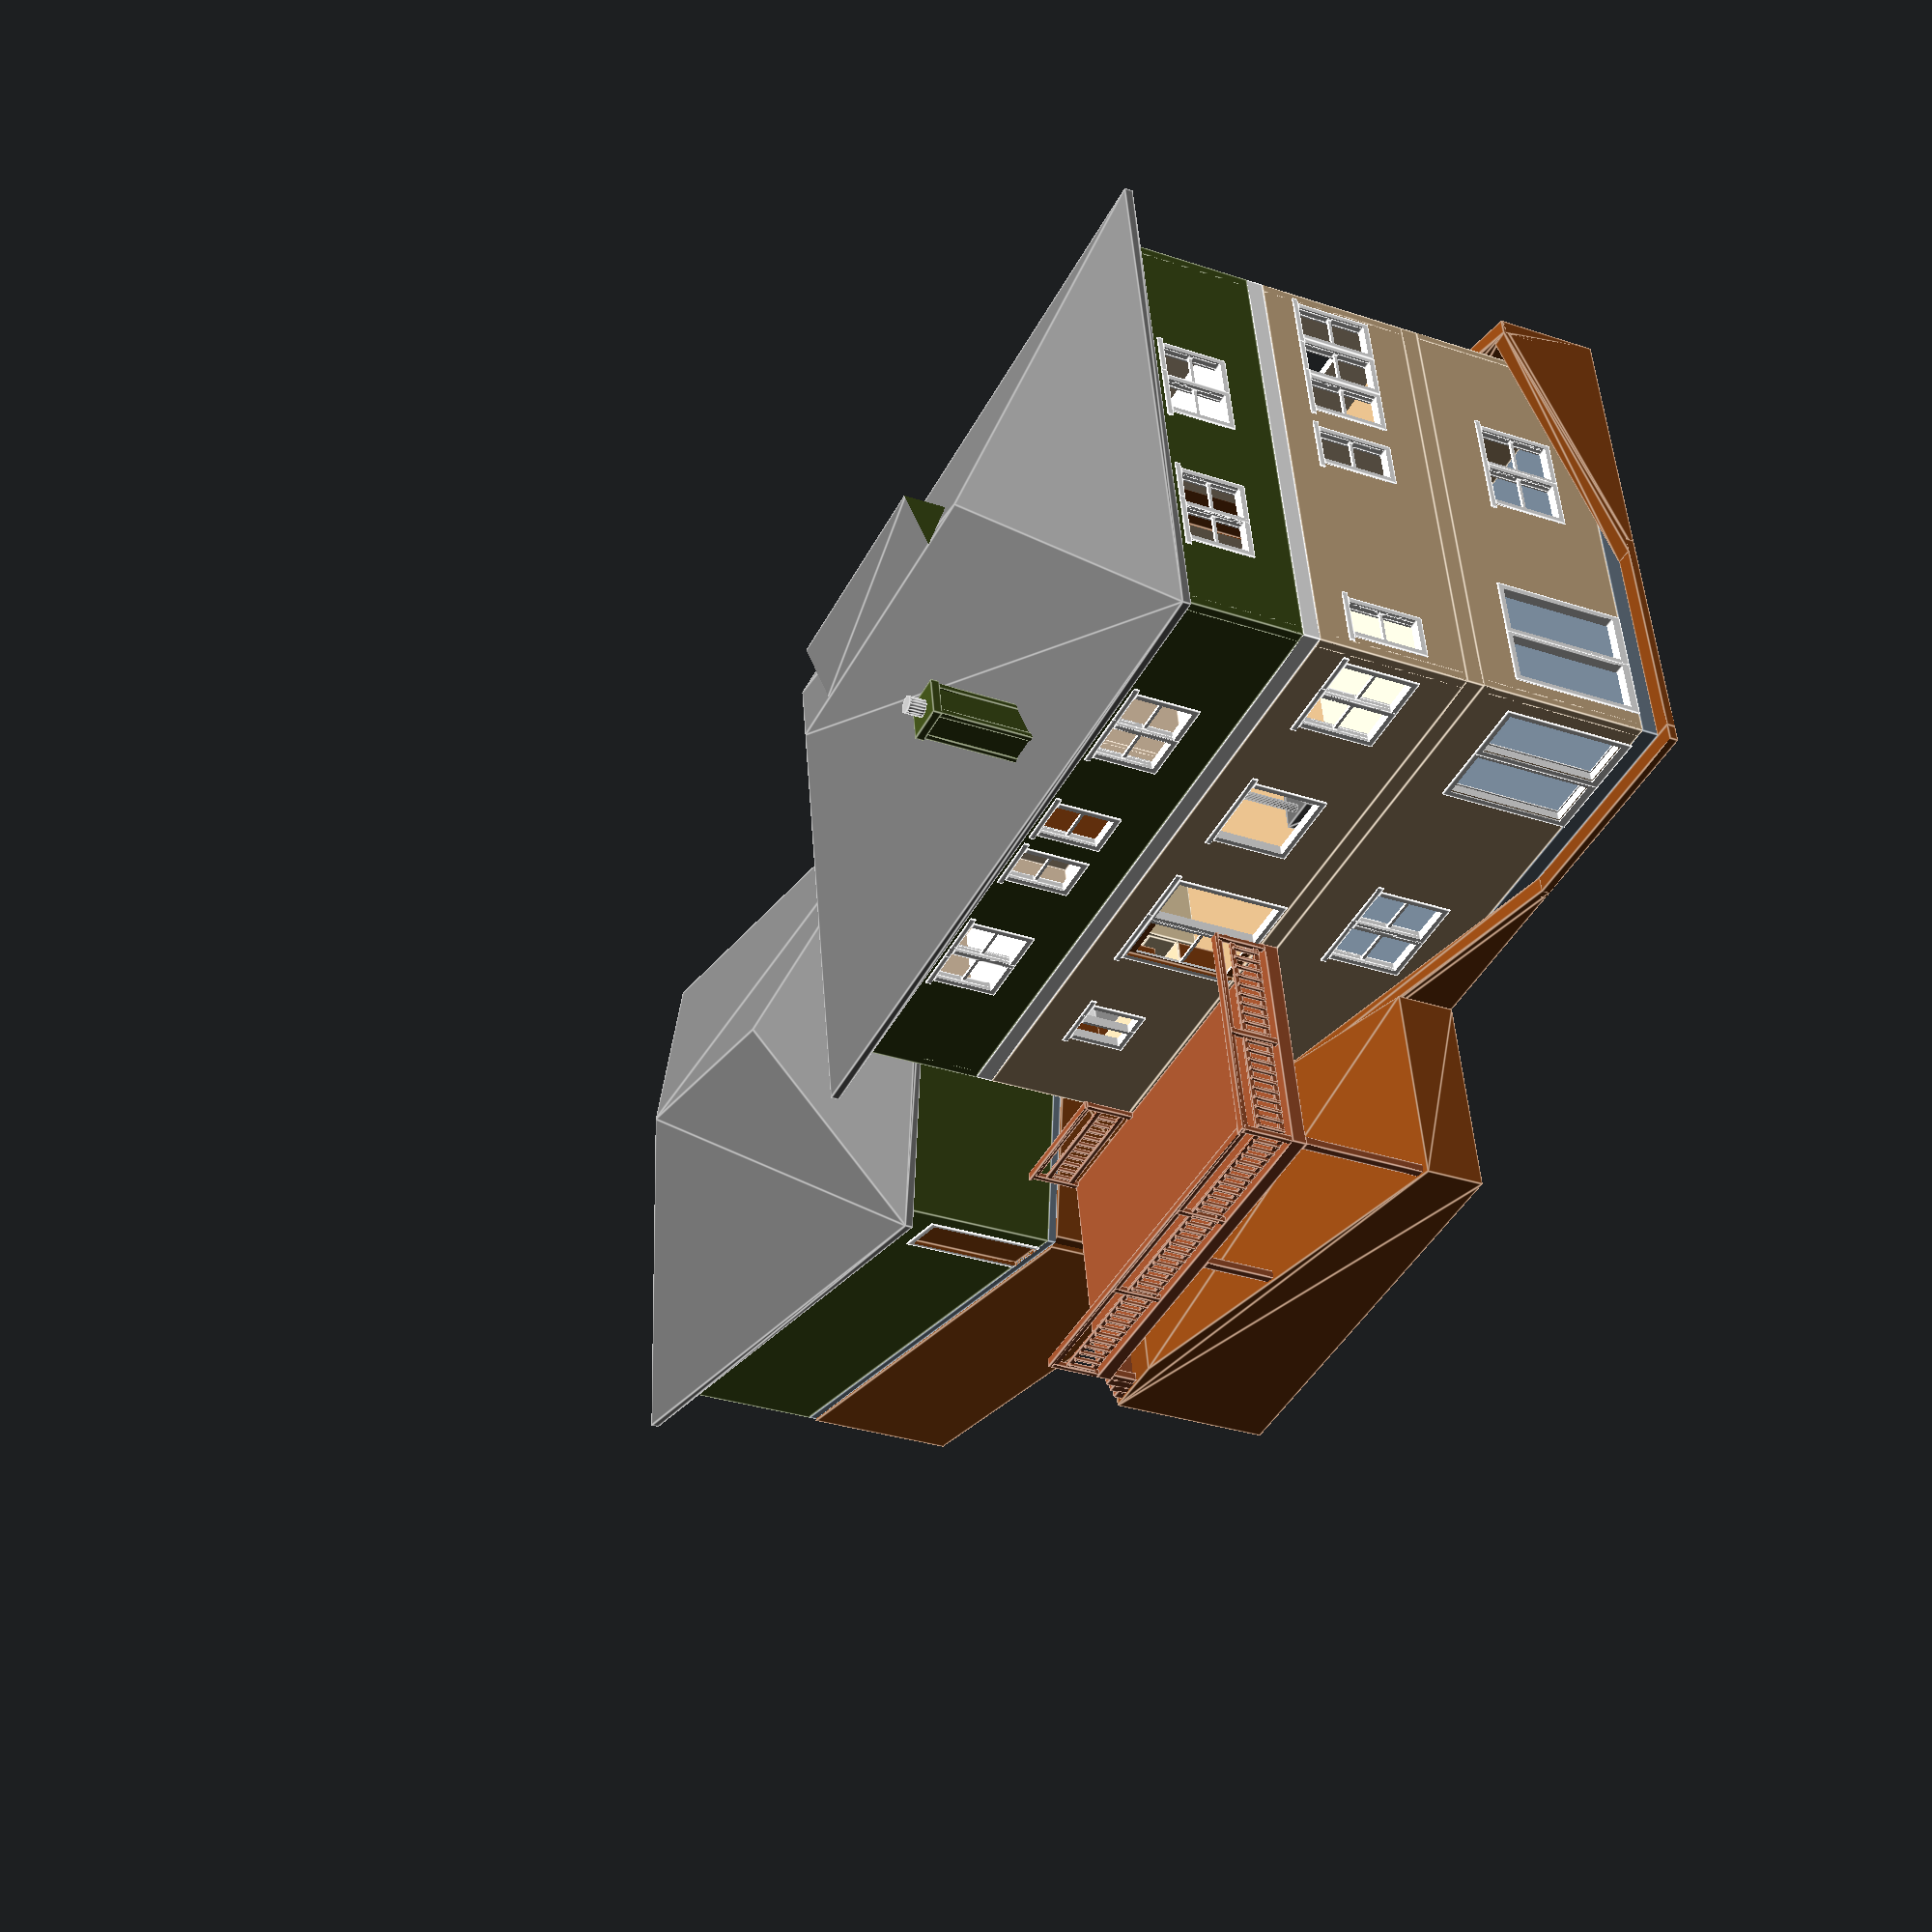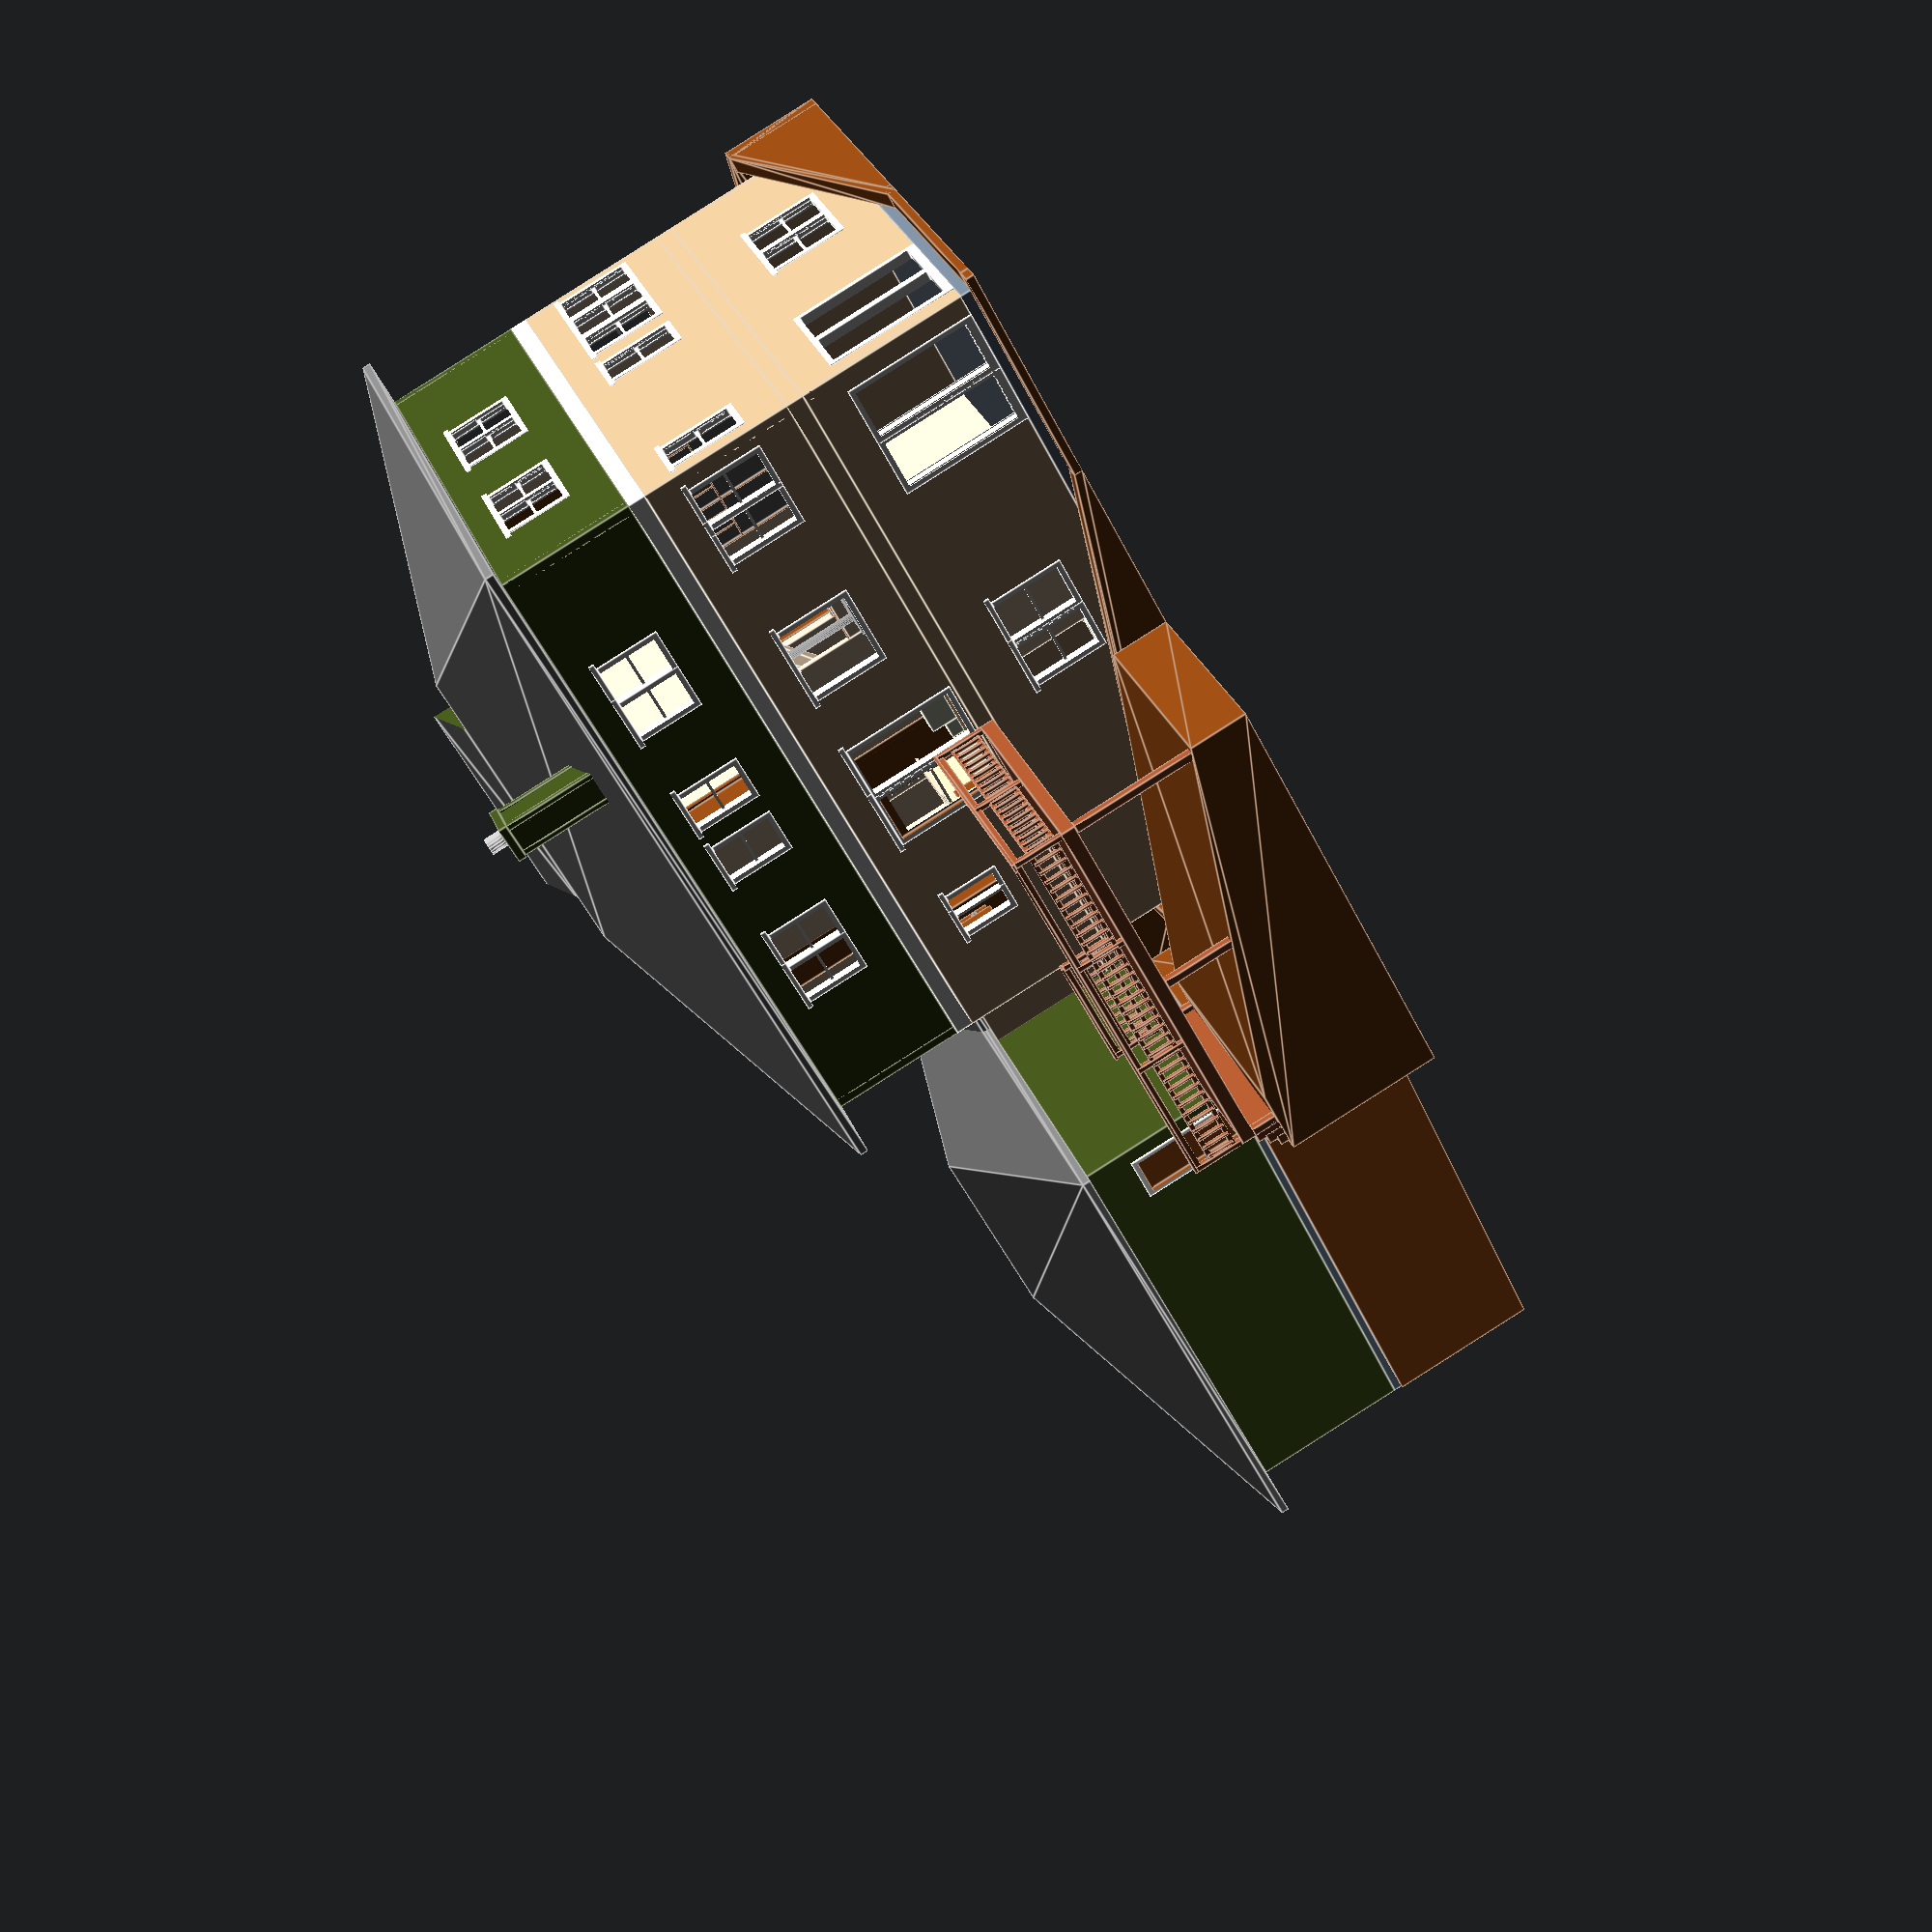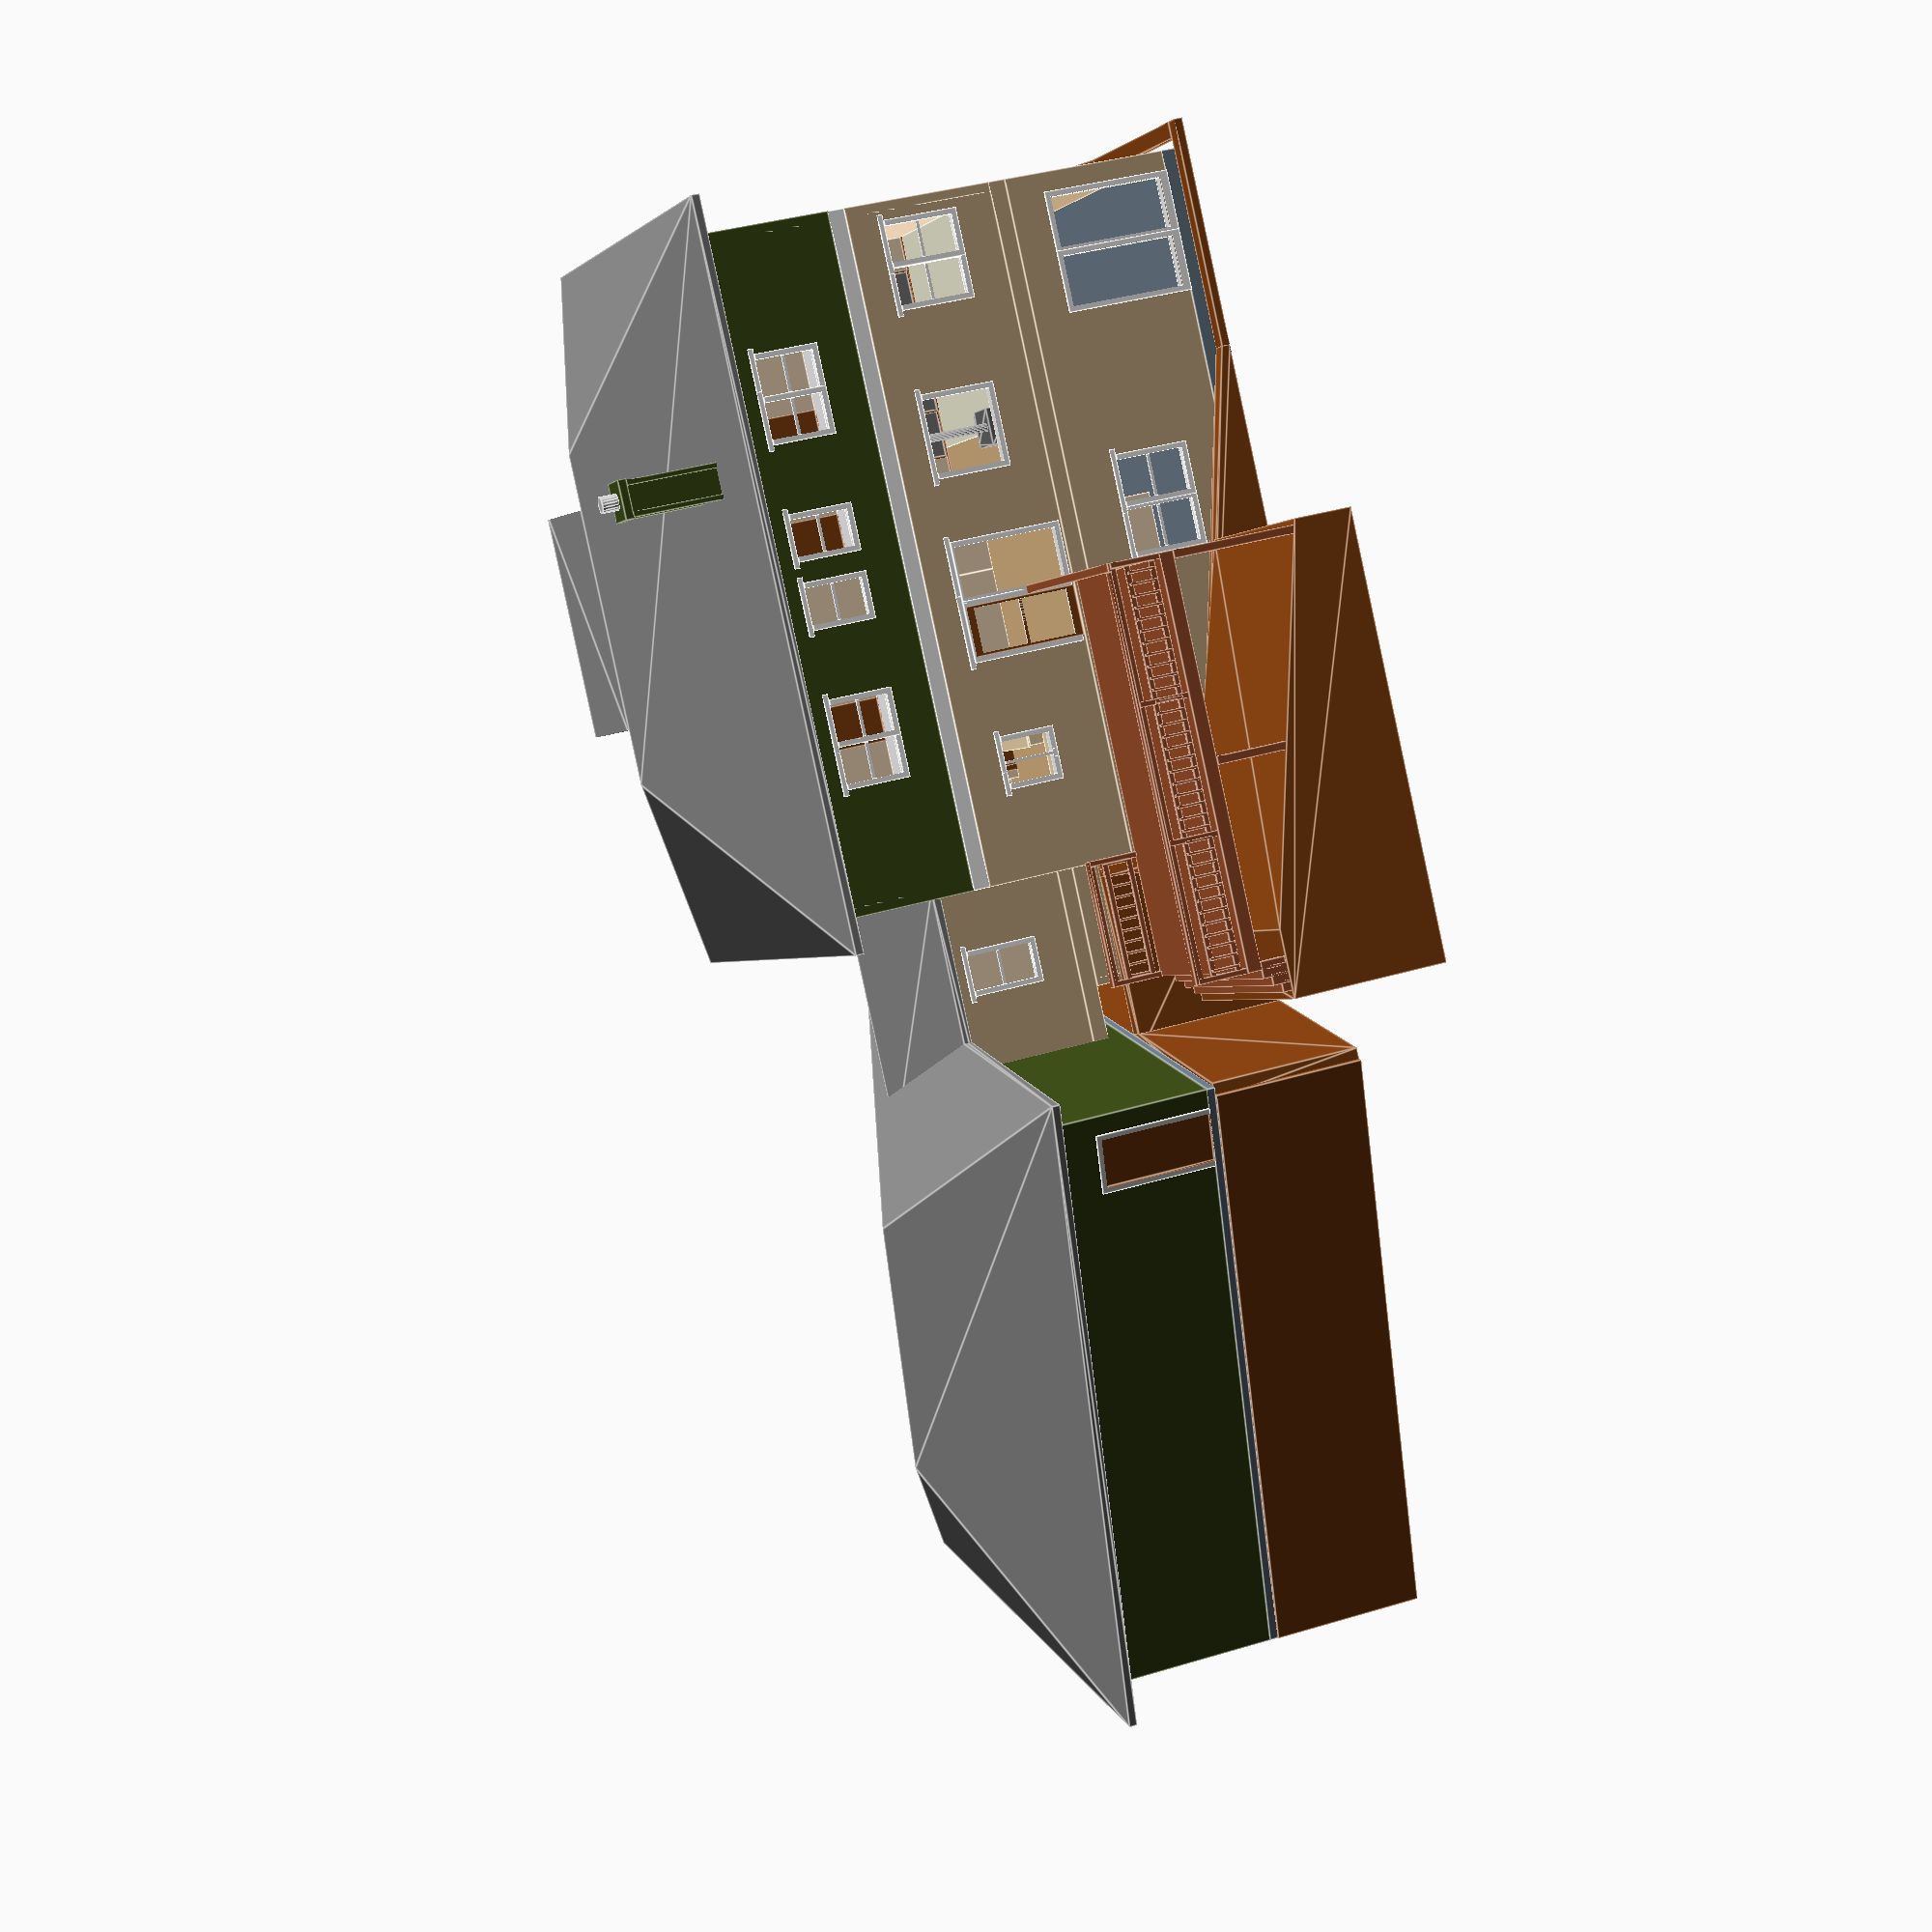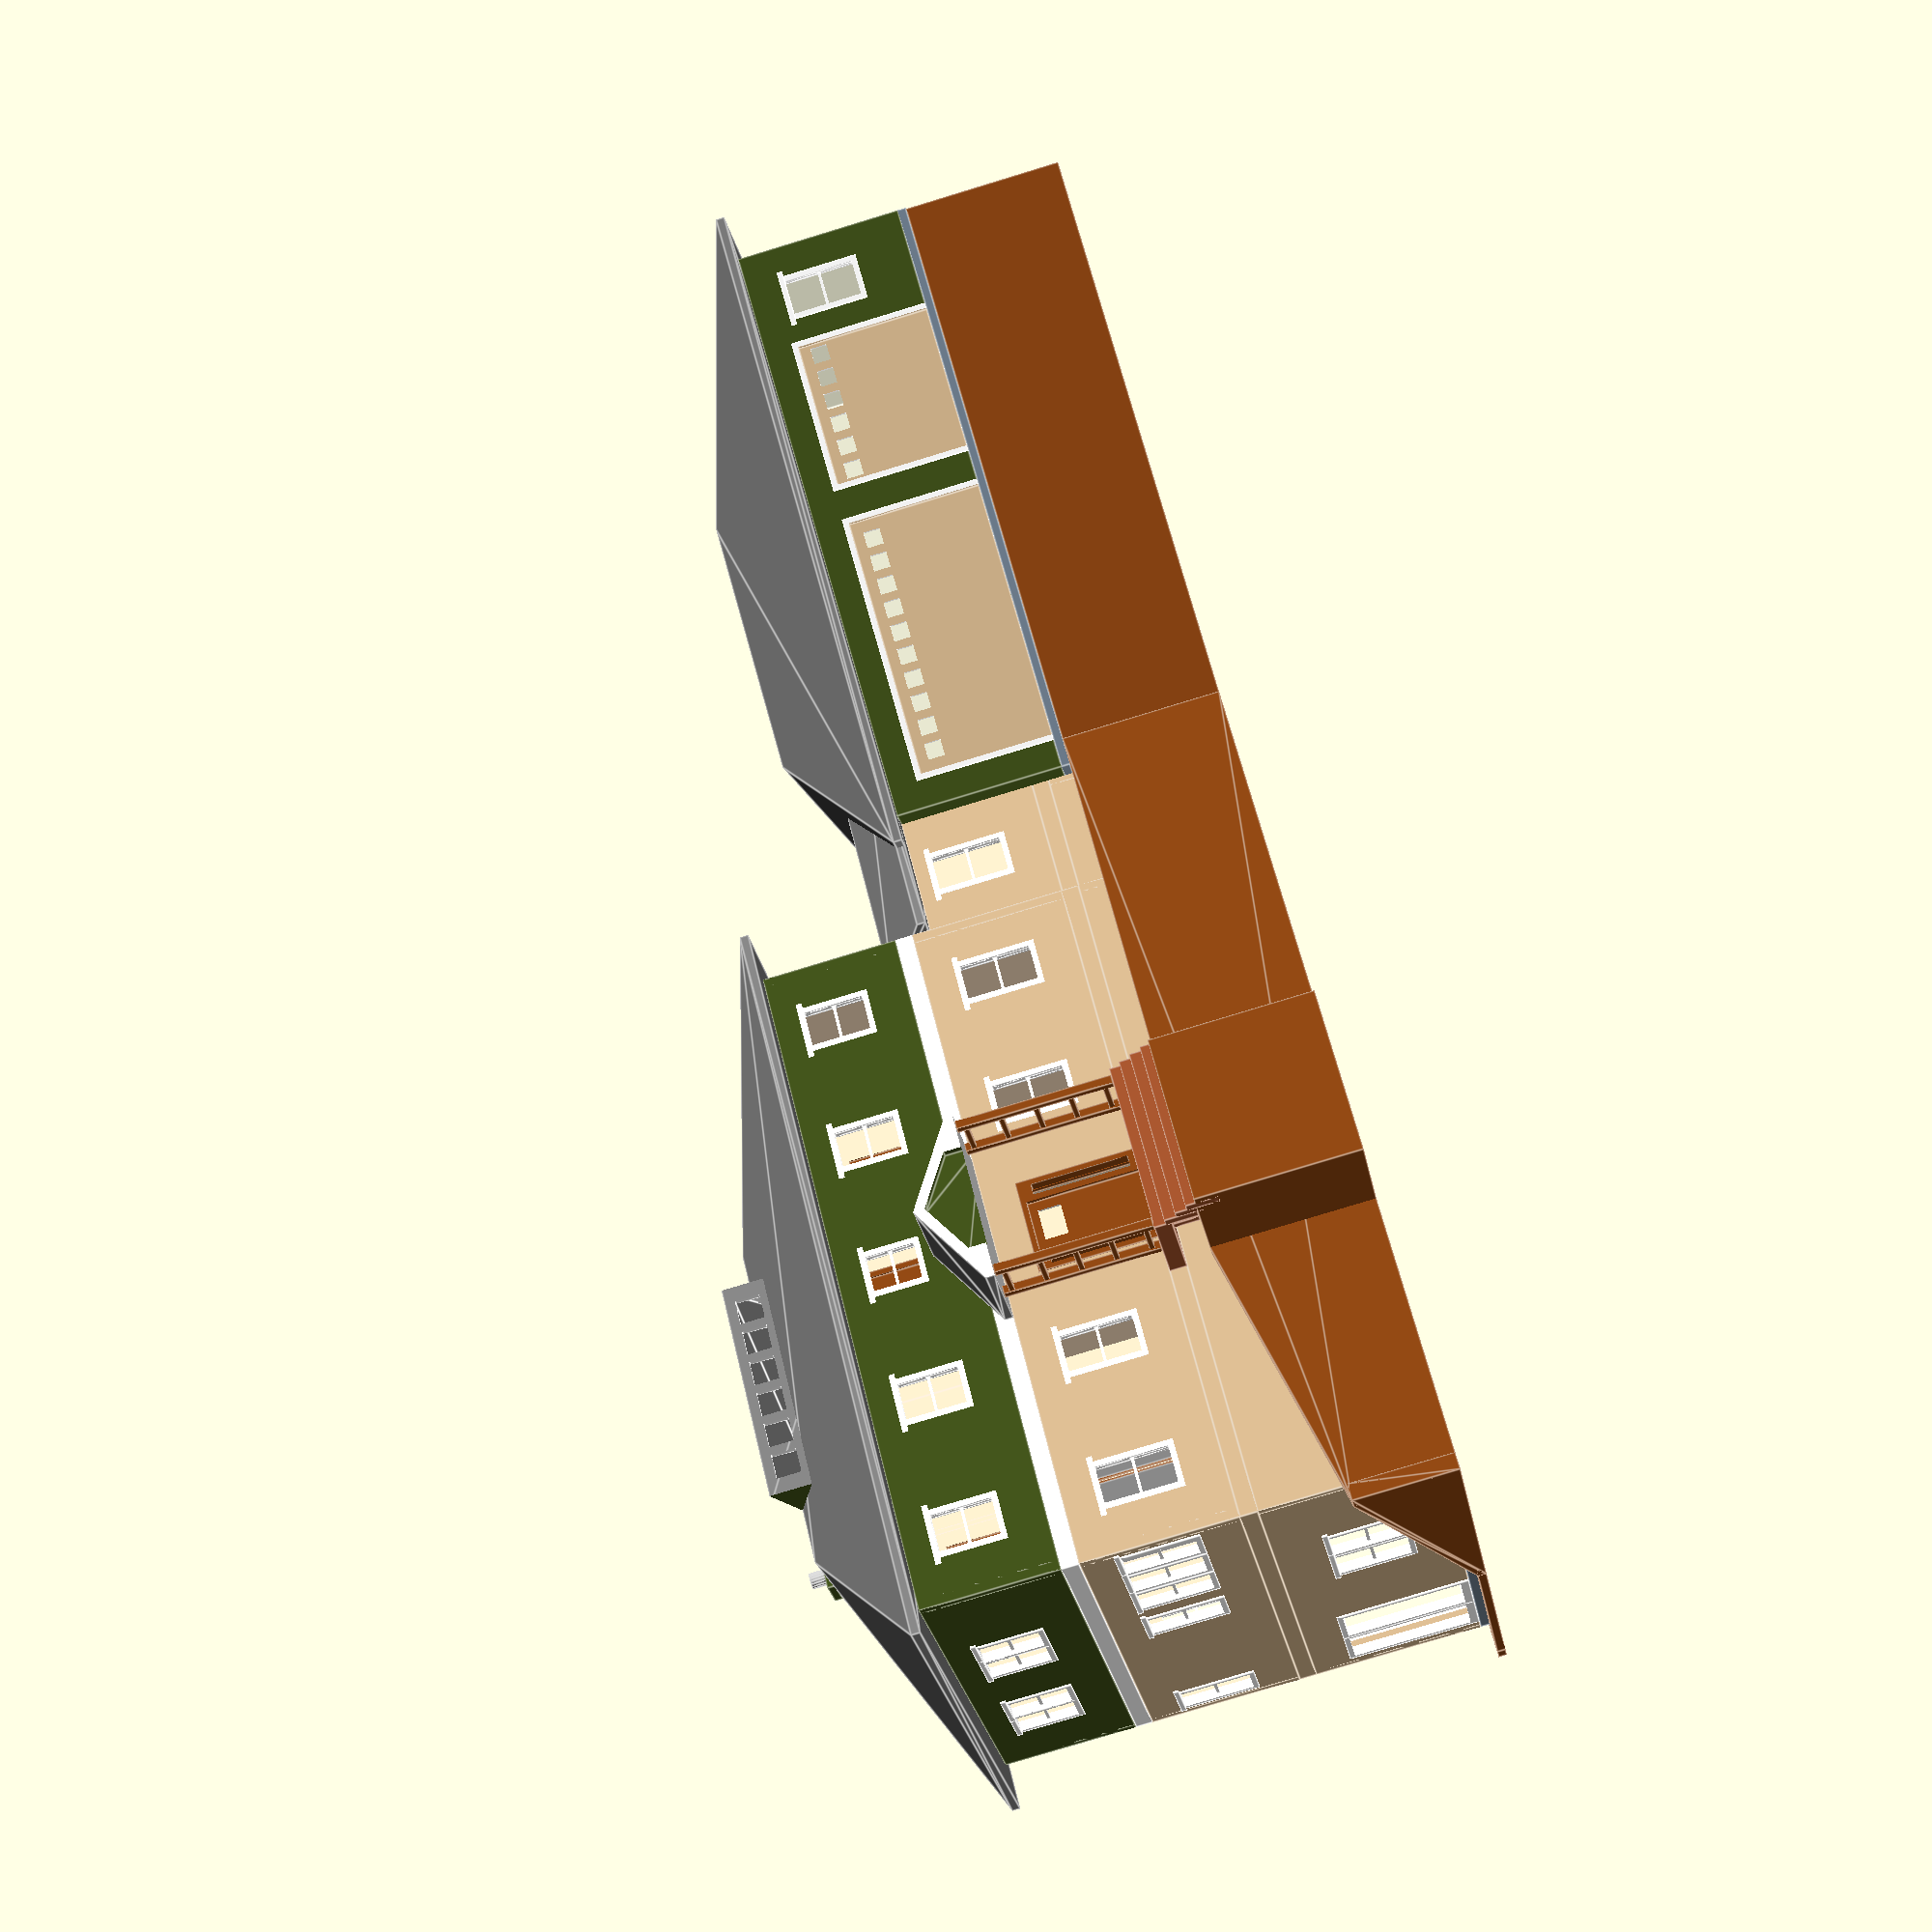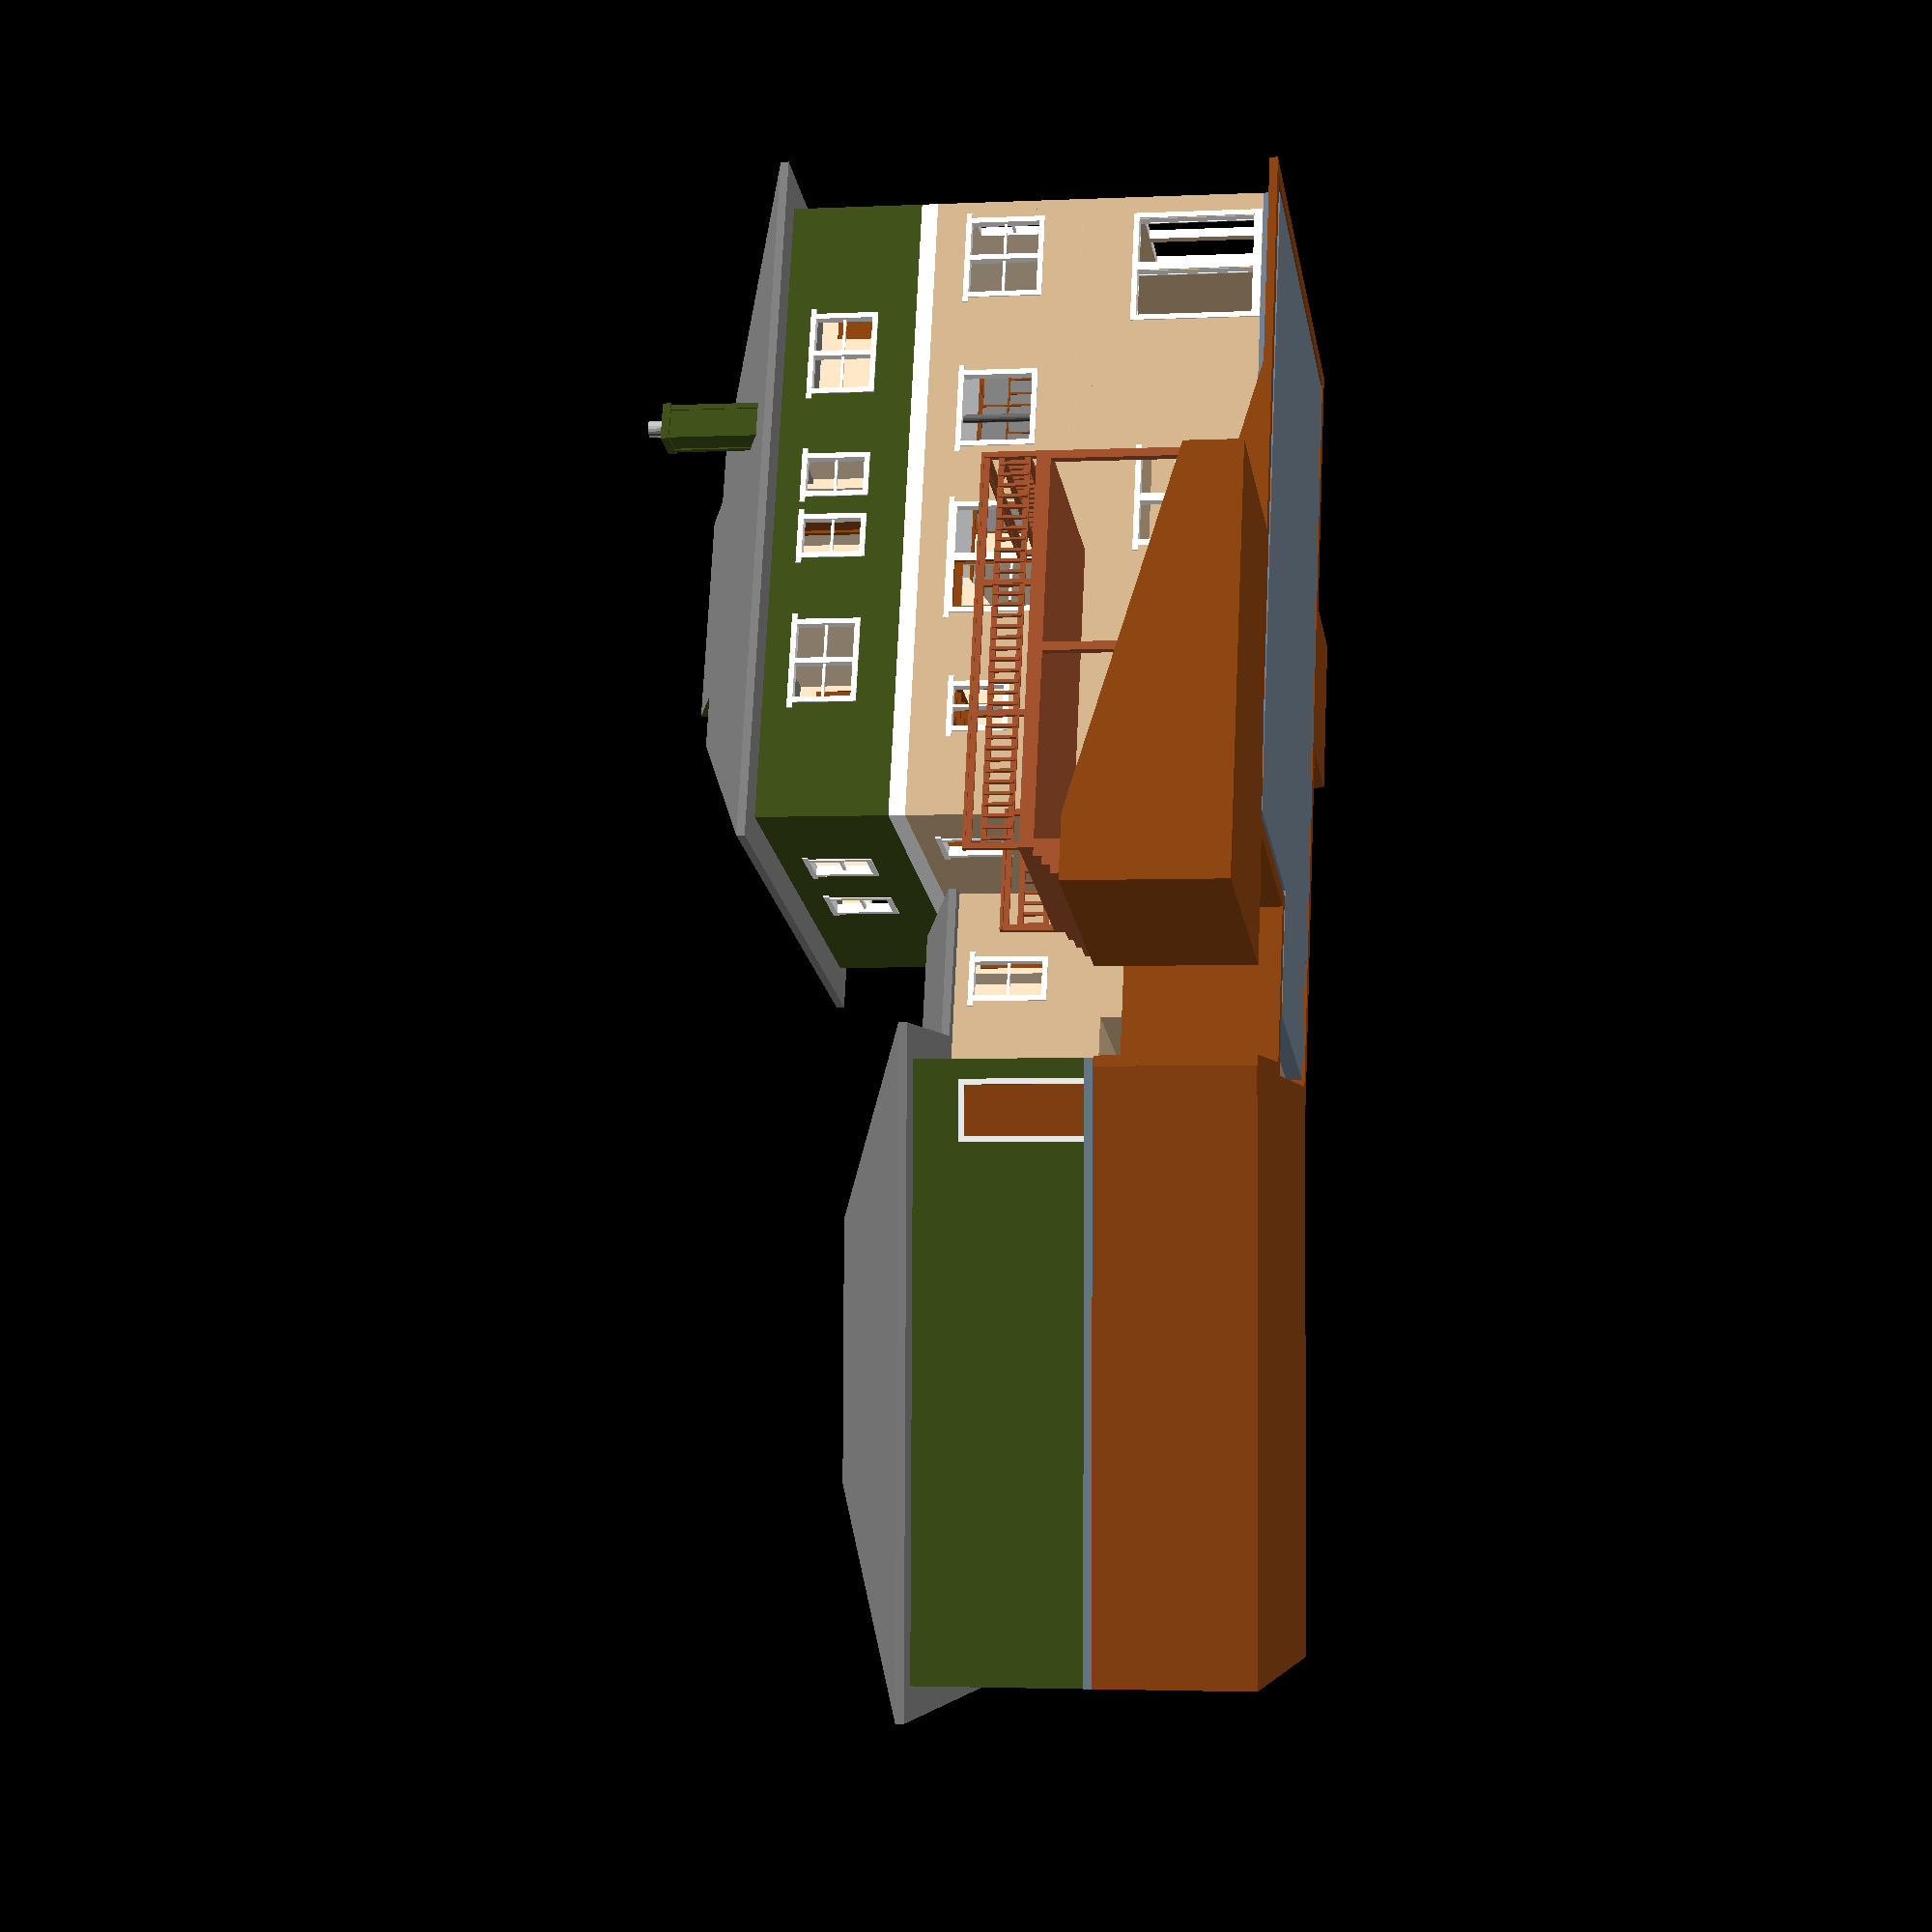
<openscad>
garageY=46.5+10/12;
garageH=10;
transom=false;

Xexplode=0; // set to 1 or more to space out the layers in the X direction for an exploded view
Zexplode=0; // set to 1 or more to space out the layers in the Z direction for an exploded view
print=0; // which layer to print:
// 0: all
// 1: was N dirt
// 2: dirt
// 3: basement
// 4: 1st floor
// 5: 2nd floor
// 6: roof
// 7: garage
// 8: garage roof
// 9: whatever

position = (print>0) ? 2 : 1; // position of the sliding doors, 1=closed, 2=open, 3=across foyer

// scale in feet per inch
ftperinch=10;
floorT= 12/12;

color1 = "tan";
color2 = [85,107,.75*47]*.75/255; //"darkolivegreen";
carpetcolor = "beige";
interiorwallcolor = "bisque";
woodcolor = "saddlebrown";
vinylcolor = "burlywood";
hearthcolor = [60/255,60/255,0,1];

module EWwall(x0,y0,l,h=9,t=4,z0=floorT) {
	color(interiorwallcolor) mirror() translate([x0,y0,z0]) cube([l,t/12,h]);
}

module NSwall(x0,y0,l,t=4,h=9,z0=floorT) {
	mirror() {
		color(interiorwallcolor) translate([x0,y0,z0]) cube([t/12,l,h]);
		if (h<4) color(woodcolor) translate([x0-.5/12,y0,z0+h]) cube([(t+1)/12,l,1/12]);
	}
}

module EWdoor(x0,y0,w=32,h=7,z0=floorT,t=4) {
	color(woodcolor) mirror() {
		translate([x0-w/2/12,y0-2/12,z0]) cube([w/12,(t+2)/24,h]);
		translate([x0-w/2/12,y0+(t+2)/24,z0]) cube([w/12,(t+2)/24,h]);
	}
}

module NSdoor(x0,y0,w=32,h=7,z0=floorT,t=4) {
	color(woodcolor) mirror() {
		translate([x0-2/12,y0-w/2/12,z0]) cube([(t+2)/24,w/12,h]);
		translate([x0+(t+2)/24,y0-w/2/12,z0]) cube([(t+2)/24,w/12,h]);
	}
}

module NSdoortrim(x0,y0,w=32,h=7,z0=floorT,t=4) {
	color(woodcolor) mirror() {
		translate([x0+(t-.01)/12,y0-(w/2+4)/12,z0]) cube([1.01/12,(w+8)/12,h+4/12]); // outside
		translate([x0-1/12,y0-(w/2+4)/12,z0]) cube([1.01/12,(w+8)/12,h+4/12]); // inside
	}
}

module EWdoortrim(x0,y0,w=32,h=7,z0=floorT,t=4) {
	color(woodcolor) mirror() {
		translate([x0-(w/2+4)/12,y0-1/12,z0]) cube([(w+8)/12,1.01/12,h+4/12]); // outside
		translate([x0-(w/2+4)/12,y0+(t-.01)/12,z0]) cube([(w+8)/12,1.01/12,h+4/12]); // inside
	}
}


module EWwindow(x0=0,y0=0,z0=32,w=26,h=50) {
	color("white") mirror() {
		translate([x0-w/2/12,y0-2/12,floorT+z0/12]) cube([w/12,3.75/12,h/12]);
		translate([x0-w/2/12,y0+4/12,floorT+z0/12]) cube([w/12,3.75/12,h/12]);
		translate([x0-w/2/12,y0,floorT+z0/12]) cube([w/12,5/12,(h/2-1)/12]);
		translate([x0-w/2/12,y0,floorT+z0/12+(h/2+1)/12]) cube([w/12,5/12,(h/2-1)/12]);
	}
}

module NSwindow(x0=0,y0=0,z0=32,w=26,h=50) {
	color("white") mirror() {
		translate([x0-2/12,y0-w/2/12,floorT+z0/12]) cube([3.75/12,w/12,h/12]);
		translate([x0+4/12,y0-w/2/12,floorT+z0/12]) cube([3.75/12,w/12,h/12]);
		translate([x0,y0-w/2/12,floorT+z0/12]) cube([5/12,w/12,(h/2-1)/12]);
		translate([x0,y0-w/2/12,floorT+z0/12+(h/2+1)/12]) cube([5/12,w/12,(h/2-1)/12]);
	}
}


module Ewindowtrim(x0=0,y0=0,z0=32,w=26,h=50) {
	mirror() translate([x0,y0,floorT+z0/12]) {
		color("white") translate([-1/12,-(w/2+4)/12,-4/12]) cube([1.01/12,(w+8)/12,(h+4)/12]); // outside bottom&sides
		color("white") translate([-1/12,-(w/2+8)/12,h/12]) cube([1.01/12,(w+16)/12,4/12]); // top
		if (print>0) color(woodcolor) translate([5.99/12,(-(w/2+2)-2)/12,-4/12]) 
				cube([1.01/12,(w+8)/12,(h+8)/12]); // inside 
	}
}


module Wwindowtrim(x0=0,y0=0,z0=32,w=26,h=50) {
	mirror() translate([x0,y0,floorT+z0/12]) {
		color("white") translate([5.99/12,-(w/2+4)/12,-4/12]) cube([1.01/12,(w+8)/12,(h+4)/12]); // outside bottom&sides
		color("white") translate([5.99/12,-(w/2+8)/12,h/12]) cube([1.01/12,(w+16)/12,4/12]); // top
		if (print>0) color(woodcolor) translate([-1/12,(-(w/2+2)-2)/12,-4/12]) 
				cube([1.01/12,(w+8)/12,(h+8)/12]); // inside 
	}
}


module Swindowtrim(x0=0,y0=0,z0=32,w=26,h=50) {
	mirror() translate([x0,y0,floorT+z0/12]) {
		color("white") translate([-(w/2+4)/12,-1/12,-4/12]) cube([(w+8)/12,1.01/12,(h+4)/12]); // outside bottom&sides
		color("white") translate([-(w/2+8)/12,-1/12,h/12]) cube([(w+16)/12,1.01/12,4/12]); // top
		if (print>0) color(woodcolor) translate([(-(w/2+2)-2)/12,5.99/12,-4/12]) 
				cube([(w+8)/12,1.01/12,(h+8)/12]); // inside 
	}
}


module Nwindowtrim(x0=0,y0=0,z0=32,w=26,h=50) {
	mirror() translate([x0,y0,floorT+z0/12]) {
		color("white") translate([-(w/2+4)/12,5.99/12,-4/12]) cube([(w+8)/12,1.01/12,(h+4)/12]); // outside bottom&sides
		color("white") translate([-(w/2+8)/12,5.99/12,h/12]) cube([(w+16)/12,1.01/12,4/12]); // top
		if (print>0) color(woodcolor) translate([(-(w/2+2)-2)/12,-1/12,-4/12]) 
				cube([(w+8)/12,1.01/12,(h+8)/12]); // inside 
	}
}


module EWpicturewindow(x0=0,y0=0,z0=32,w=36,h=50) {
	color("white") mirror() translate([x0-w/2/12,y0-.125,floorT+z0/12]) cube([w/12,1,h/12]);
}

module NSpicturewindow(x0=0,y0=0,z0=32,w=36,h=50) {
	color("white") mirror() translate([x0-.125,y0-w/2/12,floorT+z0/12]) cube([1,w/12,h/12]);
}

module shell1() {
	difference() { 
		union() {
			difference() {
				color(color1) union() {
					EWwall(0,0,27+4/12,t=7);
					EWwall(0,40-7/12,1+6/12,t=7);
					EWwall(13+8/12-7/12,40-7/12,13+8/12,t=7);
					NSwall(0,0,40,t=7);
					NSwall(27+4/12-7/12,0,40,t=7);
					NSwall(1,40,garageY-46.5+7+2/12,t=7,h=8);
					NSwall(13+8/12-7/12,40,garageY-46.5+10+6/12,t=7,h=8);
				}
				color(interiorwallcolor) mirror() translate([.5,.5,0]) cube([26+4/12,39,11]);
				color(interiorwallcolor) mirror() translate([1.5,39+5/12,0]) cube([11+8/12,12,10]);
			}
			for(i=[4,12,28,36]) Ewindowtrim(0,i);
			Ewindowtrim(1,44);
			color(woodcolor) mirror() translate([-1/12,20-68/2/12,floorT]) cube([2/12,68/12,transom ? 8+4/12 : 7]);
			color(woodcolor) mirror() translate([6/12,20-68/2/12,floorT]) cube([2/12,68/12,transom ? 8+4/12 : 7]);
			for(i=[2+2/12,5+0/12,7+10/12,12+0/12,25+0/12]) Swindowtrim(i,0);
			for(i=[2.5,5]) Wwindowtrim(26+10/12,i);
			for(i=[13+10/12]) Wwindowtrim(26+10/12,i,w=52);
			for(i=[21+10/12,25+4/12]) Wwindowtrim(26+10/12,i,z0=6,w=36,h=78);
			for(i=[32+6/12,33+10/12]) Wwindowtrim(26+10/12,i,w=14,h=36,z0=42);
			Wwindowtrim(13+2/12,45.5);
			Nwindowtrim(21+10/12,40-6/12,w=28,h=42,z0=48);
		}
		//color(woodcolor) mirror() for(i=[17+6/12,21+10/12]) translate([-1.5/12,i,4/12+floorT]) 
		//		cube([1.75/12,8/12,36/12]);
		// east face
		for(i=[4,12,28,36]) NSwindow(0,i);
		color(woodcolor) for(i=[17+10/12,22+2/12]) NSpicturewindow(0,i,z0=6,w=8,h=68);
		color(woodcolor) NSdoor(-1/12,20,w=36,t=8.5,h=80/12);
		NSpicturewindow(0,20,58,22,16);
		if (transom) NSpicturewindow(0,20,86,60,10);
		NSwindow(1,44);
		// south face
		for(i=[2+2/12,5+0/12,7+10/12,12+0/12,25+0/12]) EWwindow(i,0);
		//for(i=[14+10/12,22+2/12]) EWwindow(i,0);
		// west face
		//for(i=[2,9.5]) NSwindow(26+10/12,i);
		for(i=[2.5,5]) NSwindow(26+10/12,i);
		for(i=[13+10/12]) NSpicturewindow(26+10/12,i,w=52);
		for(i=[21+10/12]) NSpicturewindow(26+10/12,i,z0=6,w=36,h=76);
		NSdoor(26+9/12,25+4/12,w=36,t=8,h=6+10/12);
		NSwindow(26+10/12,25+4/12,z0=6,w=32,h=70);
		for(i=[32+6/12,33+10/12]) NSpicturewindow(26+10/12,i,w=14,h=36,z0=42);
		NSwindow(13+2/12,45.5);
		// north face
		EWpicturewindow(21+10/12,40-6/12,w=28,h=42,z0=48);
	}
}

module shell2() {
	difference() { 
		union() {
			difference() {
				color(color2) {
					EWwall(0,0,27+4/12,t=7,h=8);
					EWwall(0,40-7/12,27+4/12,t=7,h=8);
					NSwall(0,0,40,t=7,h=8);
					NSwall(27+3/12-.5,0,40,t=7,h=8);
				}
				color(interiorwallcolor) mirror() translate([.5,.5,0]) cube([26+4/12,39,10]);
			}
			for(i=[4,12,28,36]) Ewindowtrim(0,i,h=42);
			Ewindowtrim(0,20,z0=40,h=34);
			for(i=[9+0/12,11+6/12,18+8/12,21+2/12]) Swindowtrim(i,0,h=42);
			for(i=[8+8/12,11+2/12,28+10/12,31+4/12,18+0/12,22+0/12]) 
					Wwindowtrim(26+10/12,i,h=42);
			for(i=[11+10/12,18+8/12]) Nwindowtrim(i,40-6/12,h=42);
		}
		// east face
		for(i=[4,12,28,36]) NSwindow(0,i,h=42);
		NSwindow(0,20,z0=40,h=34);
		// south face
		for(i=[9+0/12,11+6/12,18+8/12,21+2/12]) EWwindow(i,0,h=42);
		// west face
		for(i=[8+8/12,11+2/12,28+10/12,31+4/12,18+0/12,22+0/12]) NSwindow(26+10/12,i,h=42);
		// north face
		for(i=[11+10/12,18+8/12]) EWwindow(i,40-6/12,h=42);
	}
}

module EWbathsink(w=24) {
	difference() {
		color("saddlebrown") cube([w/12,2,3]);
		if (print>0) color("bisque") translate([w/2/12,14/12,3]) scale([18/12,1,1]) 
			sphere(r=.5,center=true,$fn=12);
	}
}	

module EWtoilet() {
	if (print>0) color("white") {
		difference() {
			translate([0,-14/12,14/12]) scale([1,20/14,1]) 
				sphere(r=7/12,center=true,$fn=18);
			translate([-10/12,-2,14/12]) cube([24/12,2,1]);
		}
		translate([-10/12,-8/12,15/12]) cube([20/12,7/12,1]);
		translate([-4/12,-20/12,0]) cube([8/12,10/12,1]);
	}
}

module NStoilet() {
	rotate(a=90) EWtoilet();
}

module shower(w=36,d=36) {
	color("white") difference() { 
		cube([w/12,d/12,6.5]);
		translate([2/12,2/12,2/12]) cube([(w-4)/12,(d-4)/12,6.5]);
		translate([2/12,-1/12,4/12]) cube([(w-4)/12,4/12,5+8/12]);
		translate([(w-2.2)/12,2/12,4/12]) cube([2.4/12,(d-4)/12,5+8/12]);
	}
}

module powderroom() {
	EWwall(0.5,29+8/12,9+8/12);
	difference() {
		union() {
			EWwall(0.5,24+0/12,10);
			EWdoortrim(2+4/12,24+0/12);
		}
		EWdoor(2+4/12,24+0/12);
	}
	difference() {
		union() {
			NSwall(6+8/12,24+4/12,5+4/12);
			NSdoortrim(6+8/12,25+10/12,w=24);
		}
		NSdoor(6+8/12,25+10/12,w=24);
	}
	if (print>0) EWwall(6+8/12,29+0/12,3+6/12);

	mirror() translate([3.75,27.5,floorT]) EWbathsink(w=30);
	mirror() color("silver",.7) translate([5+0/12,29.375,6]) cube([2,.125/12,3+0/12],center=true);
	mirror() translate([2,29.5,floorT]) EWtoilet();
}

module den() {
	EWwall(8.5,34+2/12,2);
	NSwall(8.5,34+6/12,3+6/12);
	NSwall(8.5,38,1+6/12);
	EWwall(8.5,37+8/12,1.5);
	difference() {
		union() {
			NSwall(10+2/12,31,3+6/12);
			NSdoortrim(10+2/12,32+4/12);
		}
		NSdoor(10+2/12,32+4/12);
	}
	color(carpetcolor) mirror() {
		translate([.5,30+0/12,floorT]) cube([9+8/12,4+2/12,.25/12]);
		translate([.5,34+0/12,floorT]) cube([8+0/12,5+10/12,.25/12]);
	}
}

module workshop() {
	NSwall(6.5,43+2/12,garageY-46.5+5+6/12,h=8);
	EWwall(6.5,43+2/12,2+2/12,h=8);
	difference() {
		union() {
			NSwall(8+6/12,39+6/12,4+0/12,h=8);
			NSdoortrim(8+6/12,41+6/12);
		}
		NSdoor(8+6/12,41+6/12);
	}
	EWwall(1.5,40-6/12,7+4/12);
	difference() {
		union() {
			EWwall(9+10/12,37+8/12,3+8/12,h=9);
			EWdoortrim(11+4/12,37+8/12);
		}
		EWdoor(11+4/12,37+8/12);
	}
	NSwall(13+2/12,38,1.5,h=9);
}

module closet() {
	NSwall(6+8/12,21+8/12,2+6/12);
	difference() {
		union() {
			EWwall(6+8/12,21+8/12,3+6/12);
			EWdoortrim(8+5/12,21+8/12,w=28);
		}
		EWdoor(8+5/12,21+8/12,w=28);
	}
}


panelW = 36;
frameW = 1.5/12;
wallL = 31;

module slidingdoor() {
	color("saddlebrown") for (i=[0,5,7,9-frameW-2/12]) translate([0,-panelW/24,i]) cube([1/12,panelW/12,frameW]);
	color("saddlebrown") for (i=[-panelW/24,panelW/24-frameW]) translate([0,i,frameW]) cube([1/12,frameW,9-2*frameW]);
	color("saddlebrown") for (i=[-1,1]) translate([0,-frameW/2+i*panelW/12/6,5]) cube([1/12,frameW,2]);
	%color("gray") translate([-1/48,-panelW/24+frameW,frameW]) cube([1/24,panelW/12-2*frameW,9-2/12-2*frameW]);
}

module projectspace() {
	NSwall(9+6/12,0.5,wallL/12);
	NSwall(9+6/12,.5+15+10/12-wallL/12,wallL/12);
	EWwall(0.5,16,9+4/12);
	mirror() if (position == 2) {
		for (i=[.5+panelW/24,.5+15+10/12-panelW/24]) translate([9+6/12+5/12,i,floorT]) slidingdoor();
		for (i=[.5+panelW/24,.5+15+10/12-panelW/24]) translate([9+6/12+7/12,i,floorT]) slidingdoor();
	} else  if (position == 1) {
		for (i=[(15+10/12)/2+.5-(.51*panelW/12),(15+10/12)/2+.5+(.51*panelW/12)]) translate([9+6/12+7/12,i,floorT]) slidingdoor();
		for (i=[(15+10/12)/2+.5-(1.5*panelW/12)+frameW,(15+10/12)/2+.5+(1.5*panelW/12)-frameW]) translate([9+6/12+5/12,i,floorT]) slidingdoor();
	} else {
		for (i=[.5+panelW/24,.5+21+2/12-panelW/24]) translate([9+6/12+5/12,i,floorT]) slidingdoor();
		for (i=[.5+panelW/24,.5+21+2/12-1.5*panelW/12]) translate([9+6/12+7/12,i,floorT]) slidingdoor();
	}
	mirror() color("saddlebrown") translate([9+6/12+4/12,.5,9-2/12+floorT]) cube([4/12,21+2/12,2/12]);
	mirror() color("saddlebrown") translate([9+6/12+4/12,.5,-1/19+floorT]) cube([4/12,21+2/12,1/12]);
}


module stairs(l=12+8/12,w=3+2/12,h=10,n=12) {
	if (print>0) color(carpetcolor) for(i=[0 : n-2]) translate([0,l-l/n*(i+1),h/n*i]) cube([w,l/n,h/n]);
	color(interiorwallcolor) hull() {
		translate([0,l-l/n,0]) cube([w,2/12,2/12]);
		translate([0,l/n,h/n*(n-2)]) cube([w,2/12,2/12]);
	}
}

module stairwell() {
	NSwall(10+2/12,19,2+8/12,h=3);
	NSwall(10+2/12,21+8/12,9+4/12);
	NSwall(13.5,19,2+8/12,h=3);
	NSwall(13.5,21+8/12,5+10/12);

	color(interiorwallcolor) for(i=[10+2/12,13.5]) hull() {
		mirror() translate([i,19+0/12,8+5/12+floorT]) cube([4/12,2/12,7/12]);
		mirror() translate([i,21+8/12,6+5/12+floorT]) cube([4/12,2/12,2+7/12]);
	}

	mirror() translate([10+5/12,18,floorT]) stairs();
	color(carpetcolor) mirror() translate([13.5,31-3-6.625/12,floorT]) cube([13/12,2*13/12,2*10/12]);
	color(carpetcolor) mirror() translate([13.5,31-3-7/12+2*13/12,floorT]) cube([13/12,1*13/12,1*10/12]);
}

module woodstove() {
		color("dimgray") mirror() {
		hull() {
			cube([26/12,26/12,2/12]);
			translate([0,3/12,0]) cube([29/12,20/12,2/12]);
		}
		translate([0,3/12,0]) cube([20/12,22/12,1]);
		hull() {
			translate([0,0,1]) cube([26/12,26/12,20/12]);
			translate([0,3/12,1]) cube([29/12,20/12,20/12]);
		}
		translate([6/12,13/12,32/12]) cylinder(r=3/12,h=6.25,$fn=18);
	}
}

module hearth() {
	color(hearthcolor) hull() {
		translate([61/12,11/12,0]) cube([1/12,(16+26)/12,1/12]);
		translate([0,11/12,0]) rotate(a=45) cube([.5/sqrt(2),.5/sqrt(2),1/12]);
		translate([0,(11+36)/12,0]) rotate(a=45) cube([.5/sqrt(2),.5/sqrt(2),1/12]);
	}
	color(hearthcolor) translate([(58-24)/12,0,0]) cube([24/12,(52+12)/12,1/12]);
	color(hearthcolor) translate([(57.5)/12,0,0]) cube([.5/12,(52+12)/12,28/12]);
}

module cornerbasecabinet() {
	color("saddlebrown") cube([33/12,23/12,35/12]);
	color("saddlebrown") translate([10/12,-9/12,0]) cube([23/12,33/12,35/12]);

	color("wheat") translate([0,0,35/12]) cube([33/12,2,1/12]);
	color("wheat") translate([9/12,-9/12,35/12]) cube([2,33/12,1/12]);
}

module EWbasecabinet(w=12,h=36,d=24) {
	color("saddlebrown") translate([0,1/12,0]) cube([w/12,(d-1)/12,(h-1)/12]);
	color("wheat") translate([0,0,(h-1)/12]) cube([w/12,d/12,1/12]);
}

module NSbasecabinet(w=12,d=24,h=36) {
	color("saddlebrown") translate([1/12,0,0]) cube([(d-1)/12,w/12,(h-1)/12]);
	color("wheat") translate([0,0,(h-1)/12]) cube([d/12,w/12,1/12]);
}

module EWtallcabinet(w=36,d=24,h=8) {
	color("saddlebrown") cube([w/12,d/12,h]);
}

module NStallcabinet(w=36,d=24,h=8) {
	color("saddlebrown") cube([d/12,w/12,h]);
}

module cornerwallcabinet(z0=54,h=42) {
	color("saddlebrown") {
		translate([0,1,z0/12]) cube([33/12,1,h/12]);
		translate([1+9/12,-9/12,z0/12]) cube([1,33/12,h/12]);
		translate([1.75,.25,z0/12]) rotate(a=45) cube([1.5/sqrt(2),1.5/sqrt(2),h/12]);
	}
}

module EWwallcabinet(w=12,z0=54,h=42,d=12) {
	color("saddlebrown") translate([0,2-d/12,z0/12]) cube([w/12,d/12,h/12]);
}

module NSwallcabinet(w=12,z0=54,h=42) {
	color("saddlebrown") translate([1,0,z0/12]) cube([1,w/12,h/12]);
}

module EWrange(w=32) {
	color("silver") translate([0,-2/12,0]) cube([w/12,2+2/12,3+1/12]);
	color("silver") translate([0,20/12,0]) cube([w/12,4/12,3+9/12]);
}

module NSdishwasher(w=23,h=36) {
	color("silver") translate([0/12,.5/12,0]) cube([1/12,w/12,(h-2)/12]);
}


module EWventhood(w=32,z0=62) {
	color("dimgray") hull() {
		translate([0,10/12,z0/12]) cube([w/12,14/12,7.25/12]);
		translate([3/12,4/12,(z0+1)/12]) cube([(w-6)/12,.01/12,3/12]);
	}
	color("dimgray") translate([(w/2)/12,2-5/12,z0/12]) cylinder(r=3/12,h=9-(z0)/12,$fn=25);
	translate([-1/12,0,0]) EWwallcabinet(w+2,z0+.001,h=4+7.25);
} 

module EWfridge(w=36) {
	color("silver") translate([0,-4/12,0]) cube([w/12,2+4/12,66/12]);
}

module NSkitchensink() {
	color("silver") translate([2/12,0,0]) {
		hull() for (x=[0.25,1.5]) for (y=[0,7/12]) for (z=[0,-.5]) translate([x,y,z]) sphere(r=.1,$fn=5);
	}
	color("silver") translate([2/12,.875,0]) {
		hull() for (x=[0.25,1.5]) for (y=[0.125,1.125]) for (z=[0,-.5]) translate([x,y,z])  sphere(r=.1,$fn=5);
	}
}

module island() {
	color("wheat") translate([0,0,40/12]) EWbasecabinet(w=60,h=2,d=18);
	color("wheat") translate([0,14/12,0]) EWbasecabinet(w=60,h=40,d=4);
	color("wheat") translate([60/12,(26+18)/12,0]) rotate(a=180) 
		EWbasecabinet(w=60,h=36,d=26);
}

module lattice() {
	latticeW=3;
	latticeH=8;
	color("saddlebrown") for(i=[0,latticeW]) translate([0,i,0]) cube([16.5,2/12,latticeH/12]);
	color("saddlebrown") for(i=[12/12:18/12:15.5]) translate([i,0,1/12]) cube([2/12,latticeW,(latticeH-2)/12]);
}


module kitchen() {
	// N wall cabinets
	mirror() translate([24.001,39.501-2,floorT]) cornerbasecabinet();
	mirror() translate([23+2/12,39.501-2,floorT]) EWbasecabinet(w=10);
	mirror() translate([20+5.5/12,39.501-2,floorT]) EWrange();
	mirror() translate([19+7/12,39.501-2,floorT]) EWbasecabinet(w=10);
	mirror() translate([16+7/12,39.501-2,floorT]) EWtallcabinet();
	mirror() translate([13+6.5/12,39.501-2,floorT]) EWfridge();
	mirror() translate([24.001,39.501-2,floorT]) cornerwallcabinet();
	mirror() translate([23+2/12,39.501-2,floorT]) EWwallcabinet(w=10);
	mirror() translate([20+5.5/12,39.501-2,floorT]) EWventhood();
	mirror() translate([19+7/12,39.501-2,floorT]) EWwallcabinet(w=10);
	mirror() translate([13+7/12,39.501-2,floorT]) EWwallcabinet(w=36,z0=74,h=22,d=24);
	// W wall cabinets
	difference() {
		mirror() translate([24.001+9/12,35.5-8-0/12,floorT]) NSbasecabinet(w=39+48+24);
		if (print>0) mirror() translate([24.001+9/12,32+2/12,3+floorT]) NSkitchensink();
	}
	mirror() translate([24.001+9/12,35.5-8-0/12,floorT]) NSwallcabinet(w=48);
	mirror() translate([24.001+9/12,31.5,floorT]) NSwallcabinet(w=39,z0=90,h=6);
	mirror() translate([24.001+9/12,35.5-9/12,floorT]) NSwallcabinet(w=24);
	mirror() translate([24.001+9/12,34+9/12,floorT]) NSdishwasher();
	
	mirror() translate([17,29,floorT]) island();
	mirror() translate([10+4/12,27.5,8+floorT]) lattice();
}

module floor1() {
	mirror() difference() {
		union() {
			color(color1) cube([(27+4/12),40,floorT]);
			color(vinylcolor) translate([0,0,floorT]) cube([27+4/12,40,.125/12]);
		}
		color(interiorwallcolor) translate([10.5,19,-1]) cube([3,11+4/12,floorT+2]);
	}
	color(color1) mirror() translate([1,40,0]) cube([12+8/12,garageY-36,floorT]);
	color(vinylcolor) mirror() translate([1.5,40,floorT]) cube([12+1/12,garageY-36,.125/12]);
	color(carpetcolor) mirror() translate([10,.5,floorT]) cube([17,13.25,.25/12]);
}

module firstfloor() {
	shell1();
	floor1();
	projectspace();
	workshop();
	powderroom() ;

	stairwell();
	den();
	closet();
	kitchen();

	mirror() translate([26+4/12,12+9/12,floorT+1/12]) woodstove();
	mirror() translate([22,11+2/12,floorT]) hearth();
}

//
// second floor
//

module masterbathsink(w=90) {
	difference() {
		union() {
			color("saddlebrown") translate([0,1/12,0]) cube([23/12,(w-2)/12,35/12]);
			color("wheat") translate([0,0,35/12]) cube([24/12,w/12,1/12]);
		}
		color("bisque") translate([14/12,.2*w/12,3]) scale([1,18/12,1]) 
			sphere(r=.5,center=true,$fn=12);
		color("bisque") translate([14/12,.8*w/12,3]) scale([1,18/12,1]) 
			sphere(r=.5,center=true,$fn=12);
	}
}	

module masterbathtub() {
	color("white") difference() {
		hull() {
			cube([1,1,28/12]);
			translate([59.5/12,0,14/12]) cube([1/12,1/12,28/12],center=true);
			translate([0,59.5/12,14/12]) cube([1/12,1/12,28/12],center=true);
			translate([59.5/12,30/12,14/12]) cylinder(r=.5/12,h=28/12,center=true);
			translate([30/12,59.5/12,14/12]) cylinder(r=.5/12,h=28/12,center=true);
		}
		hull() for(i=[[.5,.5,28/12],[53/12,.5,28/12],[.5,53/12,28/12],[29/12,53/12,28/12],[53/12,29/12,28/12],
					[.75,.75,.5],[50/12,.75,.5],[.75,50/12,.5],[26/12,50/12,.5],[50/12,26/12,.5]]) {
			translate(i) sphere(r=3/12,center=true,$fn=10);
		}
	}
}

module masterbathshower(w=48,d=48) {
	color("white") {
		hull() for(i=[[0,0,0],[w/2/12,0,0],[w/12,d/2/12,0],[w/12,d/12,0],[0,d/12,0]]) translate(i) cube([.01,.01,1/12]);
		cube([1/12,w/12,7]); // west
		translate([0,d/12-1/12,0]) cube([w/12,1/12,7]); // south
		for (i=[0,w/2/12-3/12]) translate([i,0,0]) cube([4/12,1/12,7]); // north
		for (i=[d/2/12,d/12-4/12]) translate([w/12-1/12,i,0]) cube([1/12,4/12,7]); // east
		for (i=[0,7-4/12]) {
			translate([0,0,i]) cube([w/2/12,1/12,3/12+(1/12)/(7-4/12)*i]); // north
			translate([w/12-1/12,d/2/12,i]) cube([1/12,d/2/12,3/12+(1/12)/(7-4/12)*i]); // east
			hull() {
				translate([w/2/12,0,i]) cube([1/12,1/12,3/12+(1/12)/(7-4/12)*i]);
				translate([w/12-1/12,d/2/12,i]) cube([1/12,1/12,3/12+(1/12)/(7-4/12)*i]);
			}
		}
	}
}

module masterbath() {
	EWwall(0.5,9.5,9+10/12,h=8);
	NSwall(10+2/12,9.5,7+0/12,h=8);
	NSwall(10+2/12,16.5,9+6/12,h=8);
	*NSwall(5+10/12,9+10/12,3,h=8);
	difference() {
		union() {
			EWwall(0.5,26+0/12,10+0/12,h=8);
			EWdoortrim(4+2/12,26+0/12);
		}
		EWdoor(4+2/12,26+0/12);
	}
	if (print>0) EWwall(5+10/12,16.5,4+8/12,h=8);
	difference() {
		union() {
			NSwall(5+10/12,16.5,9+6/12,h=8);
			NSdoortrim(5+10/12,16.5+(9+6/12)/2);
		}
		NSdoor(5+10/12,16.5+(9+6/12)/2);
	}

	if (print>0) mirror() {
		translate([10+3/12,14+10/12,floorT]) rotate(a=180) NStoilet();
		//translate([10+2/12,13+10/12,floorT]) rotate(a=180) masterbathshower(w=48,d=48);
		translate([10+1.99/12,12+10.01/12,floorT]) rotate(a=180) shower(w=48,d=36);
		translate([6/12,20-45/12,floorT]) masterbathsink();
		translate([6/12,9+10/12,floorT]) masterbathtub();
	}
	
	mirror() color("silver",.7) for (y=[-1,1]) translate([.5,20+y*(2+7/12),6]) cube([.125/12,2,3+0/12],center=true);
}

module masterbedroom() {
	NSwall(10+2/12,26+4/12,4+6/12,h=8);
	EWwall(10+2/12,30+6/12,3+4/12,h=8);
	difference() {
		union() {
			NSwall(13+6/12,30+6/12,9,h=8);
			if (print>0) NSdoortrim(13+6/12,32+8/12);
		}
		NSdoor(13+6/12,32+8/12);
	}
}

module stairwall() {
	color("saddlebrown") mirror() translate([13+6/12,18+10/12,floorT]) {
		for (i=[0,6/12,2+4/12,3-2/12]) translate([0,0,i]) cube([4/12,11+8/12,2/12]); // horiz
		for (i=[1/12,5+8.5/12,11+4/12]) translate([.5/12,i,2/12]) cube([3/12,3/12,3+0/12]); // posts
		for (i=[8.5/12:.5:5+8/12]) translate([1.5/12,i,6/12]) cube([1/12,1/12,2+0/12]); // banisters
		for (i=[6+4/12:.5:11+3/12]) translate([1.5/12,i,6/12]) cube([1/12,1/12,2+0/12]); // banisters
	}
}

module SEbedroom() {
	difference() {
		union() {
			NSwall(13+8/12,0.5,11+7/12,h=8);
			if (print>0) NSdoortrim(13+8/12,7+6/12,w=28);
		}
		NSdoor(13+8/12,7+6/12,w=28);
	}
	difference() {
		union() {
			EWwall(10+2/12,11+10/12,3+10/12,h=8);
			if (print>0) EWdoortrim(12+2/12,11+10/12);
		}
		EWdoor(12+2/12,11+10/12);
	}
	if (print>0) EWwall(13+8/12,4+11/12,3+0/12,h=8);
	EWwall(13+8/12,9+6/12,3+0/12,h=8);
}

module SWbedroom() {
	difference() {
		union() {
			NSwall(16+8/12,0.5,13+0/12,h=8);
			if (print>0) NSdoortrim(16+8/12,2+8/12,w=28);
			if (print>0) NSdoortrim(16+8/12,11+8/12);
		}
		NSdoor(16+8/12,2+8/12,w=28);
		NSdoor(16+8/12,11+8/12);
	}
	EWwall(17+0/12,13+2/12,9+10/12,h=8);
}

module NWbedroom() {
	difference() {
		union() {
			NSwall(16+8/12,27+6/12,12+0/12,h=8);
			if (print>0) NSdoortrim(16+8/12,37+0/12,w=28);
			if (print>0) NSdoortrim(16+8/12,29+2/12);
		}
		NSdoor(16+8/12,37+0/12,w=28);
		NSdoor(16+8/12,29+2/12);
	}
	EWwall(13+8/12,34+4/12,3+0/12,h=8);
	
}


module upstairsbathsink(w=60) {
	difference() {
		union() {
			color("saddlebrown") cube([w/12,23/12,35/12]);
			color("wheat") translate([0,0,35/12]) cube([w/12,2,1/12]);
		}
		color("bisque") translate([.25*w/12,14/12,3]) scale([18/12,1,1]) 
			sphere(r=.5,center=true,$fn=12);
		color("bisque") translate([.75*w/12,14/12,3]) scale([18/12,1,1]) 
			sphere(r=.5,center=true,$fn=12);
	}
}	


module upstairsbath() {
	difference() {
		union() {
			NSwall(16+8/12,13+6/12,6+8/12,h=8);
			if (print>0) NSdoortrim(16+8/12,18+0/12);
		}
		NSdoor(16+8/12,18+0/12);
	}
	NSwall(16+8/12,20+0/12,7+6/12,h=8,t=3);
	difference() {
		union() {
			EWwall(17+0/12,19+10/12,9+10/12,h=8);
			EWdoortrim(25+2/12,19+10/12);
			EWdoortrim(18+8/12,19+10/12);
		}
		EWdoor(25+2/12,19+10/12);
		EWdoor(18+8/12,19+10/12);
	}
	EWwall(16+11/12,27+2/12,9+11/12,h=8);
	NSwall(21+6/12,19+10/12,7+4/12,h=8);
	NSwall(25+2/12,13+2/12,2+0/12,h=8);
	EWwall(16+11/12,15+2/12,3,h=8);
	EWwall(25+2/12,14+2/12,1+8/12,h=8);
	EWwall(25+2/12,15+2/12,1+8/12,h=8);
	if (print>0) NSwall(19+10/12,13+6/12,2+0/12,h=8);

	if (print>0) mirror() {
		translate([21+10/12,22+0/12,floorT]) NStoilet();
		translate([21+10/12,24+3/12,floorT]) shower(w=60,d=36);
		translate([20+2/12,13+6/12,floorT]) upstairsbathsink();
		translate([17+4/12,15+5/12,floorT+6/12]) EWtallcabinet(w=30,d=2,h=3+0/12);
		translate([17+4/12,15+5/12,floorT+3+7/12]) EWtallcabinet(w=30,d=2,h=3+0/12);
		color("silver") translate([26+4/12,12+9/12,0]+[-6/12,13/12,0]) cylinder(r=3/12,h=8+floorT,$fn=18);
		translate([25+6/12,15+6/12,floorT+6/12]) EWtallcabinet(w=12,d=1,h=3+0/12);
		translate([25+6/12,15+6/12,floorT+3+7/12]) EWtallcabinet(w=12,d=1,h=3+0/12);
 	}

	mirror() color("silver",.7) for (x=[-1,1]) translate([22+8/12+x*(1+2/12),13+6/12,6]) cube([2,.125/12,3+0/12],center=true);
}


module EWwasherdryer() {
	color("white") cube([27/12,31/12,38.5/12]);
	color("white") translate([27.25/12,0,0]) cube([27/12,31/12,38.5/12]);
}

module NSwasherdryer() {
	color("white") cube([31/12,27/12,38.5/12]);
	color("white") translate([0,28/12,0]) cube([31/12,27/12,38.5/12]);
}


module laundryroom() {
	mirror() translate([16+11.5/12,24.5,floorT]) EWwasherdryer();
	mirror() translate([16+11/12,25+2/12,floorT]) EWwallcabinet(w=55,h=24,z0=60);
}

module floor2() {
	mirror() if (print>0) difference() {
		color(carpetcolor) translate([-.5,-.5,0]) cube([28+4/12,41,floorT+.25/12]);
		color("white") {
			for(i=[-1,40]) translate([-1,i,-.01]) cube([30,1,floorT+.011+.25/12]);
			for(i=[-1,27+4/12]) translate([i,-1,-.01]) cube([1,42,floorT+.011+.25/12]);
		}
		color(interiorwallcolor) translate([10+6/12,19,-1]) cube([3,11+6/12,floorT+2]);
		color(vinylcolor) translate([.5,9.5,floorT-.125/12]) cube([9+8/12,7+4/12,1]);
		color(vinylcolor) translate([.5,16.5,floorT-.125/12]) cube([5.5,10,1]);
		color(vinylcolor) translate([16+8/12,13+2/12,floorT-.125/12]) cube([10.5,12,1]);
	} else {
		color("white") cube([27+4/12,40,floorT]);
	}
}

module secondfloor() {
	shell2();
	floor2();
	SEbedroom();
	masterbath();
	masterbedroom();
	if (print>0) stairwall();
	NWbedroom();
	SWbedroom();
	upstairsbath();
	if (print>0) laundryroom();
	translate([0,20,-10]) porchroof();
}


//
// roof
//
hipped=1;
pitch=5/12;
breezewaypitch = 5/12;
windowW = 18;
windowpitch = windowW+6;
Nwindows = 6;
dormerW = (windowpitch*Nwindows+16)/12;

module hippedroof() {
	difference() {
		color("gray") hull() {
			translate([-2,-2,0]) cube([31+8/12,44,6/12]); 
			translate([13+8/12,10,pitch*(15+8/12)]) rotate([0,45,0]) cube([.0001,20,.0001]);
		}
		color("white") hull() {
			translate([10+8/12,20-dormerW/2+4/12,-1]) cube([5+4/12, dormerW-8/12,pitch*(12+8/12)+4/12]);
			translate([13+8/12,20-dormerW/2+4/12,pitch*(15+8/12)-8/12]) cube([.0001,dormerW-8/12,.0001]);
		}
		color("white") translate([10+8/12,20-dormerW/2+4/12,pitch*(12+8/12)-8/12]) cube([2+8/12, dormerW-8/12,pitch*(12+8/12)+4/12]);
	}
}


module gabledroof() {
	difference() {
		color("gray") hull() {
			translate([-2,-1.5,0]) cube([31+8/12,43,6/12]); 
			translate([13+8/12,-1.5,pitch*(15+8/12)]) rotate([0,45,0]) cube([.0001,43,.0001]);
		}
		color(color2) for(i=[-2,41]) translate([-3,i,-1]) cube([35,1,25]); 
		color(color2) for(i=[-2,40]) hull() {
			translate([0,i,-1]) cube([27+8/12,2,18/12]); 
			translate([13+8/12,i,pitch*(13+8/12)]) rotate([0,45,0]) cube([.0001,2,.0001]);
		}
		color("white") hull() {
			translate([10+8/12,20-dormerW/2+4/12,-1]) cube([5+4/12, dormerW-8/12,pitch*(12+8/12)+4/12]);
			translate([13+8/12,20-dormerW/2+4/12,pitch*(15+8/12)-8/12]) cube([.0001,dormerW-8/12,.0001]);
		}
		color("white") translate([10+8/12,20-dormerW/2+4/12,pitch*(12+8/12)-8/12]) cube([2+8/12, dormerW-8/12,pitch*(12+8/12)+4/12]);
	}
}

module roof() {
	mirror() {
		// main section
		if (hipped) {
			hippedroof();
		} else {
			gabledroof();
		}
		// chimney
		color(color2) translate([24+9/12,12+11/12,1]) cube([2.0,2.0,6]);
		color(color2) {
			translate([24+7/12,12+9/12,7]) cube([2+4/12,2+4/12,.5]);
			for (x=[24+8/12:22/12:28]) for (y=[12+10/12:22/12:15])
				translate([x,y,1]) cube([4/12,4/12,6]); 
		}
		color("silver") translate([25+9/12,13+11/12,7.5]) cylinder(r=.5,h=1,$fn=18);
		// dormer
		difference() {
			color("gray") hull() {
				translate([10+4/12,19.5-dormerW/2,0]) cube([3+4/12,dormerW+1,1/12]); 
				translate([13+8/12,19.5-dormerW/2,pitch*(15+8/12)]) 
						rotate([0,45,0]) cube([.0001,dormerW+1,.0001]);
				translate([10+4/12,19.5-dormerW/2,pitch*(18+8/12)]) 
						rotate([0,45,0]) cube([.0001,dormerW+1,.0001]);
			}
			color(color2) for(i=[19-dormerW/2,20+dormerW/2]) translate([-3,i,-1]) cube([35,1,25]);
			color("white") hull() {
				translate([11+2/12,20-dormerW/2+4/12,-1]) cube([2+8/12, dormerW-8/12,pitch*(12+8/12)-8/12+1+9/12]);
				translate([10+8/12,20-dormerW/2+4/12,pitch*(18+8/12)-6/12]) 
						rotate([0,45,0]) cube([.0001,dormerW-8/12,.0001]);
			}
			for (i=[20-(Nwindows-1)*windowpitch/24:windowpitch/12:20+(Nwindows-1)*windowpitch/24]) 
					NSpicturewindow(-(10+8/12),i,z0=56,w=windowW,h=18); 
		}
		// joists
		if(print>0) color("gray") for(i=[20+6/12-dormerW/2:1.5:20+dormerW/2]) 
				translate([10+8/12,i,0]) cube([6,4/12,.5]);		
	}
}

module breezewayroof() {
	difference() {
		mirror() color("gray") hull() {
			translate([0,0,0]) cube([15+8/12,garageY-46.5+14,6/12]);
			translate([6+10/12,0,5/12*(7+10/12)]) rotate([0,45,0]) cube([1/12,garageY-46.5+14,1/12]);
		}
		mirror() color("gray") translate([-1,garageY-40,-garageH-1]) rotate(a=15) cube([28,10,garageH+1.01]);
		if (hipped) { 
			translate([1,garageY-40,garageH-10]) rotate(a=-15)  garageroof();
		}
	}
}


module porchroof() {
	mirror() { 
		difference() {
			color("gray") hull() {
				translate([-6.001,-5,9+floorT-.001]) cube([6.001,10,.501]);
				translate([-6,0,9+floorT+8/12*5]) rotate([45,0,0]) cube([6,1/12,1/12]);
			}
			color("white") translate([-7,-6,7+floorT]) cube([8,14,2]);
			color("white") translate([-7,-6,7+floorT]) cube([1,14,12]);
			color(color2) hull() {
				translate([-9,-3,8+floorT]) cube([3.5,6,16/12+8/12]);
				translate([-9,0,9+floorT+8/12*4]) rotate([45,0,0]) cube([3.5,1/12,1/12]);
			}
		}
	}
}


module porch() {
	mirror() { 
		// posts
		color("saddlebrown") for (y=[-4.5,4.5]) {
			for (x=[-5.5,-2.5]) translate([x-3/12,y-3/12,floorT]) cube([6/12,6/12,9]);
			for (z=[.5:2:9]) translate([-5.5,y-2/12,z-2/12+floorT]) cube([3,4/12,4/12]);
		}
		// decking
		color("sienna") mirror() {
			translate([0,-5,0]) cube([6,10,floorT]);
			// stairs
			for(i=[[5+10/12,-5,0],[6+4/12,-5,-8/12],[6+10/12,-5,-16/12]]) {
				translate(i-[0,0,1.5]) cube([8/12,10,1.875]);
			}
			// posts under deck
			for(i=[-5,4.5]) translate([5.25,i,-1.5]) cube([.5,.5,1.5]);
		}
	}
}


//
// garage
//


module garagefloor() {
	color("slategray") mirror() translate([0,0,-6/12]) cube([28,36,6/12]);
}

module garageshell() {
	difference() {
		union()  {
			difference() {
				color(color2) mirror() cube([28,36,garageH]);
				color("beige") mirror() translate([.5,.5,-1]) cube([27,35,garageH+2]);
			}
			Ewindowtrim(0,32+8/12,z0=42-12*floorT);
			color("white") NSdoortrim(0,10,w=16*12,h=(garageH<10.5)?8:9,z0=0,t=6);
			color("white") NSdoortrim(0,25,w=9*12,h=(garageH<10.5)?8:9,z0=0,t=6);
			color("white") NSdoortrim(27.5,3,t=6,w=36,z0=0);
			EWdoortrim(12+10/12,0,t=6,w=36,z0=2,h=7);
		}
		color("tan") NSdoor(0,10,w=16*12,h=(garageH<10.5)?8:9,z0=0,t=6);
		color("tan") NSdoor(0,25,w=9*12,h=(garageH<10.5)?8:9,z0=0,t=6);
		color("white") NSwindow(0,32+8/12,z0=42-12*floorT);
		color("white") for (i=[3.25:1.5:17]) NSpicturewindow(0,i,w=12,h=12,z0=((garageH<10.5)?5:6)*12+4);
		color("white") for (i=[21.25:1.5:29]) NSpicturewindow(0,i,w=12,h=12,z0=((garageH<10.5)?5:6)*12+4);
		EWdoor(12+10/12,0,t=6,w=36,z0=2,h=7);
		NSdoor(27.5,3,t=6,w=36,z0=0);
	}
}

module garageroof() {
	mirror() {
		difference() {
			color("gray") hull() {
				if (hipped) {
					translate([-2,-2,0]) cube([32,40,6/12]); 
					translate([14,9,5/12*(16)]) rotate([0,45,0]) cube([1/12,16,1/12]);
				} else {
					translate([-2,-.5,0]) cube([32,38,6/12]); 
					translate([14,-.5,5/12*(16)]) rotate([0,45,0]) cube([1/12,38,1/12]);
				}
			}
			if (!hipped) color(color2) for(i=[-1,37]) translate([-3,i,-1]) cube([36,1,25]); 
			if (!hipped) color(color2) hull() {
				translate([0,36,-1]) cube([28,2,18/12]); 
				translate([14,36,5/12*(14)]) rotate([0,45,0]) cube([1/12,2,1/12]);
			}
		}
	}
}

module garage() {
	garagefloor();
	garageshell();
	// stairs
	color("sienna") mirror() {
		for(i=[8:8:16]) translate([9+i/12,.5,0]) cube([8-i/6,3,i/12]);
		hull() {
			translate([9+24/12,.5,0]) cube([8-24/6,3,24/12]);
			translate([9+24/12,.5,0]) cube([8,3,.1/12]);
		}
	}
}

module basementfloor() {
	color("slategray") mirror() {
		cube([(27+4/12),40,floorT]);
		translate([1,40,0]) cube([12+8/12,garageY-46.5+7+2/12,floorT]);
	}
}

module basementshell() {
	difference() { 
		union() {
			color(color1) {
				EWwall(0,0,27+4/12,t=6,h=10);
				EWwall(0,40-.5,1+6/12,t=6,h=10);
				EWwall(13+8/12-.5,40-.5,13+8/12,t=6,h=10);
				NSwall(0,0,40,t=6,h=10);
				NSwall(27+4/12-.5,0,40,t=6,h=10);
				NSwall(1,40,garageY-46.5+7+2/12,t=6,h=10);
				NSwall(13+8/12-.5,40,garageY-46.5+7+2/12,t=6,h=10);
				EWwall(1,garageY+2/12,12+8/12,t=6,h=10);
				//NSwall(13+5/12,.5,13+8/12,t=6,h=10);
				//EWwall(13+5/12,13+11/12,13+8/12,t=6,h=10);
			}
			for(i=[8+0/12,11+0/12]) Swindowtrim(i,0,w=30);
			color("white") NSdoortrim(26+9/12,3,w=36,t=8,h=7.5);
			color("white") NSdoortrim(26+9/12,6+6/12,w=36,t=8,h=7.5);
			for(i=[15+6/12+3:3:22]) Wwindowtrim(26+10/12,i,w=30);
			color("white") EWdoortrim(24+4/12,0,w=36,h=7.5);
			color("white") EWdoortrim(20+10/12,0,w=36,h=7.5);
		}
		// south face
		for(i=[8+0/12,11+0/12]) EWwindow(i,0,w=30);
		EWpicturewindow(24+4/12,0,z0=6,w=36,h=7*12);
		EWpicturewindow(20+10/12,0,z0=6,w=36,h=7*12);
		// west face
		for(i=[15+6/12+3:3:22]) NSwindow(26+10/12,i,w=30);
		NSpicturewindow(26+9/12,3,z0=6,w=36,h=7*12);
		NSpicturewindow(26+9/12,6+6/12,z0=6,w=36,h=7*12);
	}
}


module basementstairs() {
	NSwall(10+2/12,19,11,h=10);
	NSwall(13.5,19,10,h=10);

	mirror() translate([10+5/12,18,floorT]) stairs(l=14,h=11,n=14);
	for (i=[13.5,10+4/12-14/14]) color(carpetcolor) mirror() 
				translate([i,29+0/12+2*14/14,floorT]) cube([13/12,1*14/14,1*11/14]);
	color(carpetcolor) mirror() 
			translate([10+4/12-14/14,29+0/12+14/14,floorT]) cube([13/12,14/14,11/14]);
	color(carpetcolor) mirror() translate([13.5,29+0/12,floorT]) cube([13/12,2*14/14,2*11/14]);

}


module basement() {
	EWwall(0.5,19,10,h=10);
	difference() {
		union() {
			EWwall(0.5,30-4/12,10,h=10);
			EWdoortrim(7.5,30-4/12);
		}
		EWdoor(7.5,30-4/12);
	}

	basementfloor();
	basementshell();
	basementstairs();
	//screenporch();
}


module dirtwalls() {
	color("saddlebrown") mirror() {
		// east
		translate([-1,garageY+6/12,-11]) rotate(a=15) cube([28,36-6/12,9.5]);
		hull() {
			translate([-1.5,garageY-46.5+47,-11]) cube([1,1,9.5]);
			translate([-1.5,15,-11]) cube([1,1,9.5]);
			translate([-1.5,-1.5,-11]) cube([1,1,6]);
		}
		translate([-8,15,-11]) cube([7.5,10,9.5]);
		
		// south
		hull() {
			translate([-1.5,-1.5,-6]) cube([1,1,1]);
			translate([-1.5,-1.5,-11]) cube([1,1,1]);
			translate([14,-1.5,-11]) cube([1,1,.5]);
		}
		translate([14,-1.5,-11]) cube([14,1,.5]);
		// west
		translate([28,-1.5,-11]) cube([1,14,.5]);
		hull() {
			translate([28,12,-11]) cube([1,1,.5]);
			translate([28,40.5,-11]) cube([1,1,8]);
		}
		hull() {
			translate([28,40.5,-11]) cube([1,1,8]);
			translate([14,40.5,-11]) cube([1,1,9.5]);
		}
		hull() {
			translate([14,40.5,-11]) cube([1,1,9.5]);
			translate([14,garageY-46.5+50.5,-11]) cube([1,1,9.5]);
		}
		hull() {
			translate([14,garageY-46.5+50.5,-11]) cube([1,1,9.5]);
			translate([24.75,garageY-46.5+53.5,-11]) cube([1,1,9.5]);
		}
		// under deck
		hull() {
			translate([29,23+0/12,-11]) cube([12.5,1,3.5]);
			translate([27,23+4/12+22,-11]) cube([14.5,4,9.5]);
		}
	}
}

module dirt() {
	if (print>0) color("saddlebrown") difference() { 
		union() {
			dirtwalls();
			translate([-20,40,-11.75]) scale([1.05,1.05,1]) translate([20,-40,11]) hull() {
				intersection() { 
					dirtwalls();
					translate([0,0,-11]) cube([100,200,1.5],center=true);
				}
			}
		}
		hull() {
			translate([0,garageY-46.5+54,-11]) rotate(a=-15) cube([1,1,17], center=true);
			translate([7,garageY-46.5+78,-11]) rotate(a=-15) cube([1,1,17], center=true);
			translate([-15,garageY-46.5+84,-11]) rotate(a=-15) cube([1,1,17], center=true);
			translate([-22,garageY-46.5+56,-11]) rotate(a=-15) cube([1,1,17], center=true);
			translate([-15,garageY-46.5+54,-11]) rotate(a=-15) cube([1,1,17], center=true);
		}
		translate([-14,20,-11]) cube([24,36,2], center=true);
		translate([-7,garageY-46.5+44,-11]) cube([10,16,17], center=true);
		hull() {
			translate([-35,47,-11]) cube([8,3,17], center=true);
			translate([-35,25,-11]) cube([8,1,6], center=true);
		}
	} else {
		dirtwalls();
	}
}

module deck() {
	color("sienna") {
		cube([14,24,10/12]); // decking
		// top rail
		//translate([.5,23.5,3+10/12]) cube([10,.5,2/12]); // north
		translate([0,16.5,3+10/12]) cube([.5,7.5,2/12]); // east
		translate([0,0,3+10/12]) cube([14,.5,2/12]); // south
		translate([13.5,0.5,3+10/12]) cube([.5,23.5,2/12]); // west
		// 4x4 posts
		for(i=[0:(13+8/12)/2:(13+7/12)]) translate([i,0,10/12]) cube([4/12,4/12,3]); // south
		translate([0,23+8/12,10/12]) cube([4/12,4/12,3]); // north
		//for(i=[0:(10+2/12)/2:(10+3/12)]) translate([i,23+8/12,10/12]) cube([4/12,4/12,3]); // north
		translate([0,16.5,10/12]) cube([4/12,4/12,3]); // east
		for(i=[0:(23+8/12)/3:(23+8/12)]) translate([13+8/12,i,10/12]) cube([4/12,4/12,3]); // west
		// horizontal rails
		for(i=[4/12,1+10/12,2+8/12,]) {
			//translate([4/12,23+9/12,i+10/12]) cube([10,2/12,4/12]); // north
			translate([1/12,16+10/12,i+10/12]) cube([2/12,7,4/12]); // east
			translate([4/12,2/12,i+10/12]) cube([13+4/12,2/12,4/12]); // south
			translate([13+9/12,4/12,i+10/12]) cube([2/12,23.5,4/12]); // west
		}
		// banisters
		if (print>=0) for(i=[8/12:8/12:(13+7/12)]) translate([i,0,15/12]) cube([2/12,3/12,1+8/12]); // south
		//for(i=[8/12:8/12:(10+3/12)]) translate([i,23+10/12,15/12]) cube([2/12,3/12,1+8/12]); // north
		if (print>=0) for(i=[16+10/12:8/12:(23+8/12)]) translate([-1/12,i,15/12]) cube([3/12,2/12,1+8/12]); // east
		if (print>=0) for(i=[8/12:8/12:(23+8/12)]) translate([13+10/12,i,15/12]) cube([3/12,2/12,1+8/12]); // west
		// stairs
		for(i=[[0,24-2/12,-2],[0,24+4/12,-2.5],[0,25-2/12,-3]]) translate(i) cube([14,8/12,2]);
		// posts
		translate([13.5,0,-7.5]) cube([.5,.5,7.5]); 
		translate([13.5,23.5/2,-4.5]) cube([.5,.5,4.5]); 
		translate([13.5,23.5,-1.5]) cube([.5,.5,1.5]);
		translate([0,23.5,-2.5]) cube([.5,.5,2.5]);
	}
}


module dovetail() {
	translate([-5,45,0]) {
		for(i=[-15,0]) hull() {
			translate([i,0,0]) cube([8,1,100],center=true);
			translate([i,4,0]) cube([6,2,100],center=true);
		}
		translate([0,65,0]) cube([100,120,100],center=true);
	}
}


module clippedfirstfloor() {
	difference() {
		firstfloor();
		mirror() translate([-1,garageY,-2]) rotate(a=15) translate([-1,0,0]) cube([28,5,11+floorT]);
	}
}


//
// main
//

module all() {
	translate([30*Xexplode,0,-40*Zexplode]) dirt();
	translate([30*Xexplode,0,-20*Zexplode-11]) basement();
	clippedfirstfloor();
	translate([0,20,0]) porch();
	mirror() translate([27+4/12,23+4/12,floorT-10/12-2/12]) deck();
	translate([-30*Xexplode,0,20*Zexplode+9+floorT]) secondfloor();
	translate([-60*Xexplode,0,40*Zexplode+17+2*floorT]) roof();
	translate([1,garageY,-1]) rotate(a=-15) garage();
	translate([1-30*Xexplode,garageY,20*Zexplode + garageH-1]) rotate(a=-15)  garageroof();
	translate([1-30*Xexplode,40,20*Zexplode + 8+floorT]) breezewayroof();
}


scale(25.4/ftperinch) translate([0,0,11]) if (print<1) {
	all(); 
} else if (print == 1) {
	intersection() {
		union() { 
			dirt();
			intersection() {
				union() {
					translate([0,20,0]) porch();
					mirror() translate([27+4/12,23+4/12,floorT-10/12-2/12]) deck();
				}
				translate([0,0,-20]) cube([100,200,40-.01],center=true);
			}
		}
		dovetail();
	}
} else if (print == 2) {
	difference() {
		union() { 
			dirt();
			intersection() {
				union() {
					translate([0,20,0]) porch();
					mirror() translate([27+4/12,23+4/12,floorT-10/12-2/12]) deck();
				}
				translate([0,0,-20]) cube([100,200,40-.01],center=true);
			}
		}
		//dovetail();
	}
} else if (print == 3) {
	translate([0,0,-11]) basement();
} else if (print == 4) {
	clippedfirstfloor();
	difference() {
		union() {
			translate([0,20,0]) porch();
			mirror() translate([27+4/12,23+4/12,floorT-10/12-2/12]) deck();
		}
		translate([0,0,-20]) cube([100,200,40-.01],center=true);
	}
} else if (print == 5) {
	translate([0,0,9+floorT]) secondfloor();
} else if (print == 6) {
	translate([0,0,17+2*floorT]) roof();
} else if (print == 7) {
	translate([1,garageY,-1]) rotate(a=-15) garage();
} else if (print == 8) {
	translate([1-30*Xexplode,garageY,20*Zexplode + garageH-1]) rotate(a=-15)  garageroof();
	translate([1-30*Xexplode,40,20*Zexplode + 8+floorT]) breezewayroof();
} else if (print == 9) {
	difference() {
		union() {
			translate([1,garageY,-1]) rotate(a=-15) garage();
			translate([1-30*Xexplode,garageY,20*Zexplode + garageH-1]) rotate(a=-15)  garageroof();
			translate([1-30*Xexplode,40,20*Zexplode + 8+floorT]) breezewayroof();
		}
		cube([400,400,20],center=true);
	}
} else if (print == 10) {
	difference() {
		union() {
			clippedfirstfloor();
			translate([0,0,9+floorT]) secondfloor();
			translate([0,0,17+2*floorT]) roof();
		}
		cube([22,400,400],center=true);
	}
} else {
	clippedfirstfloor();
	translate([1,46.5,-1]) rotate(a=-15) garage();
}


</openscad>
<views>
elev=30.6 azim=260.3 roll=64.2 proj=p view=edges
elev=272.1 azim=125.1 roll=57.6 proj=p view=edges
elev=144.7 azim=326.0 roll=112.1 proj=p view=edges
elev=80.4 azim=52.1 roll=106.9 proj=p view=edges
elev=182.7 azim=343.7 roll=80.4 proj=p view=wireframe
</views>
